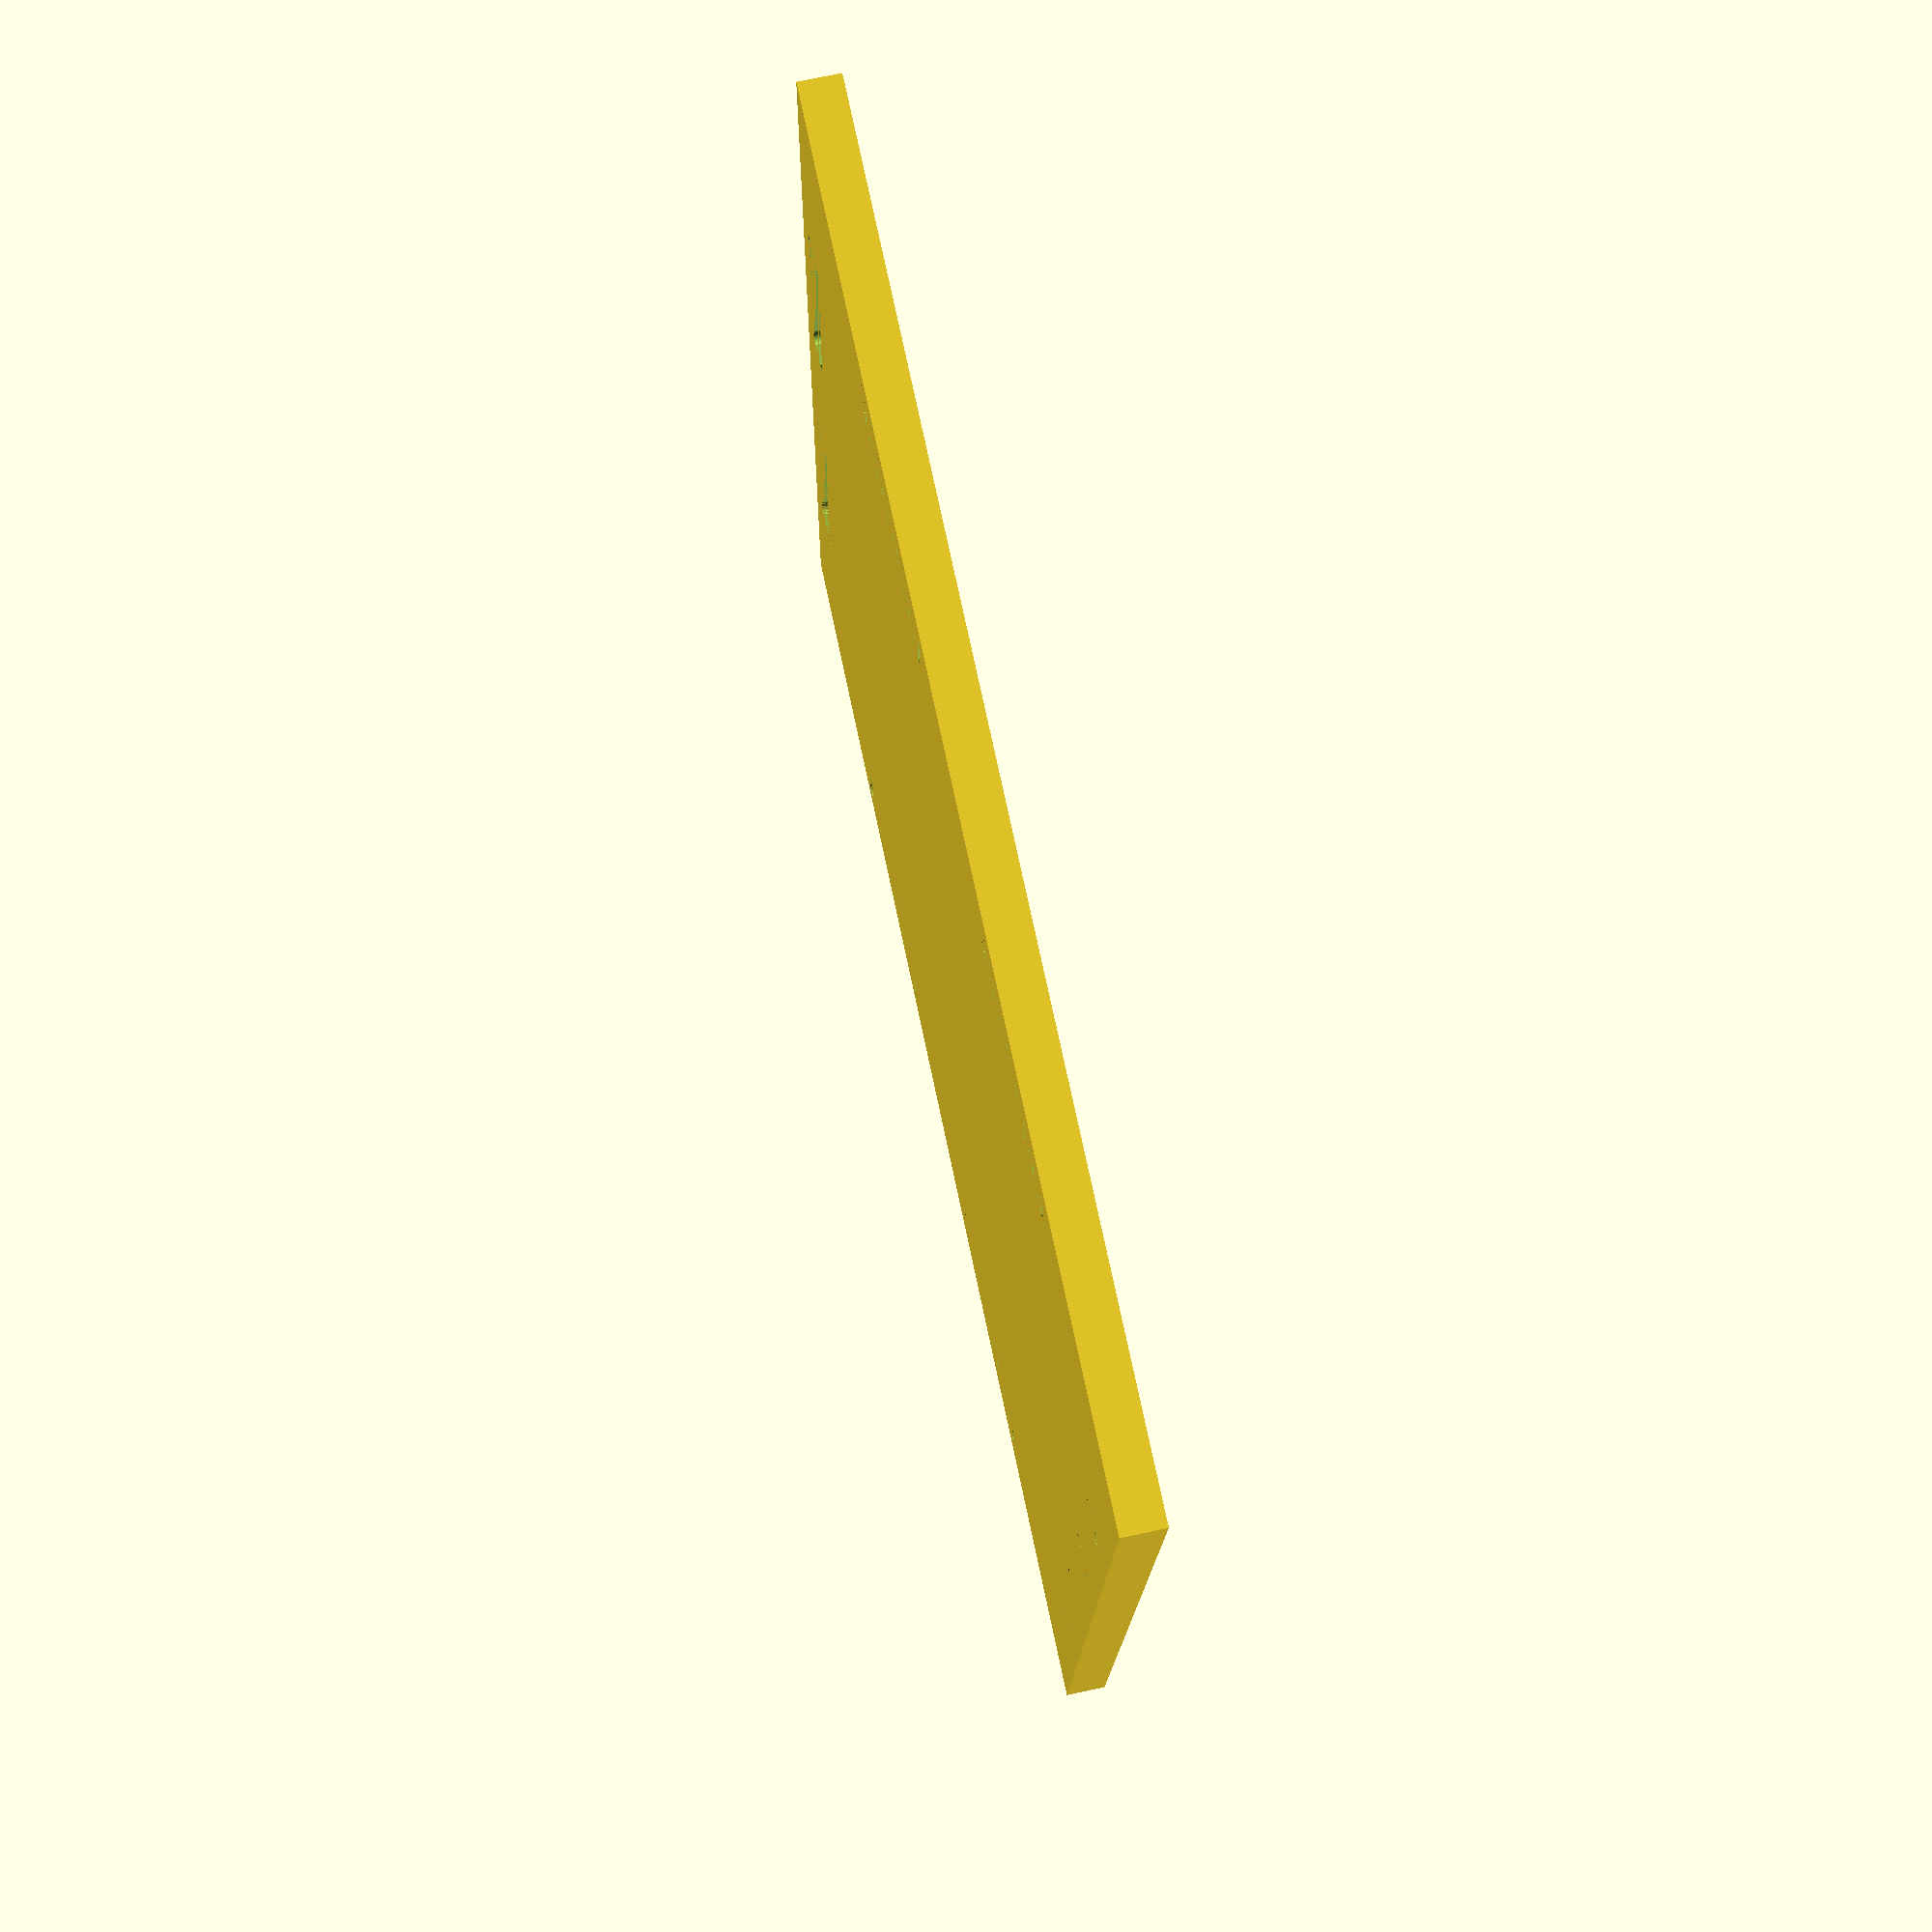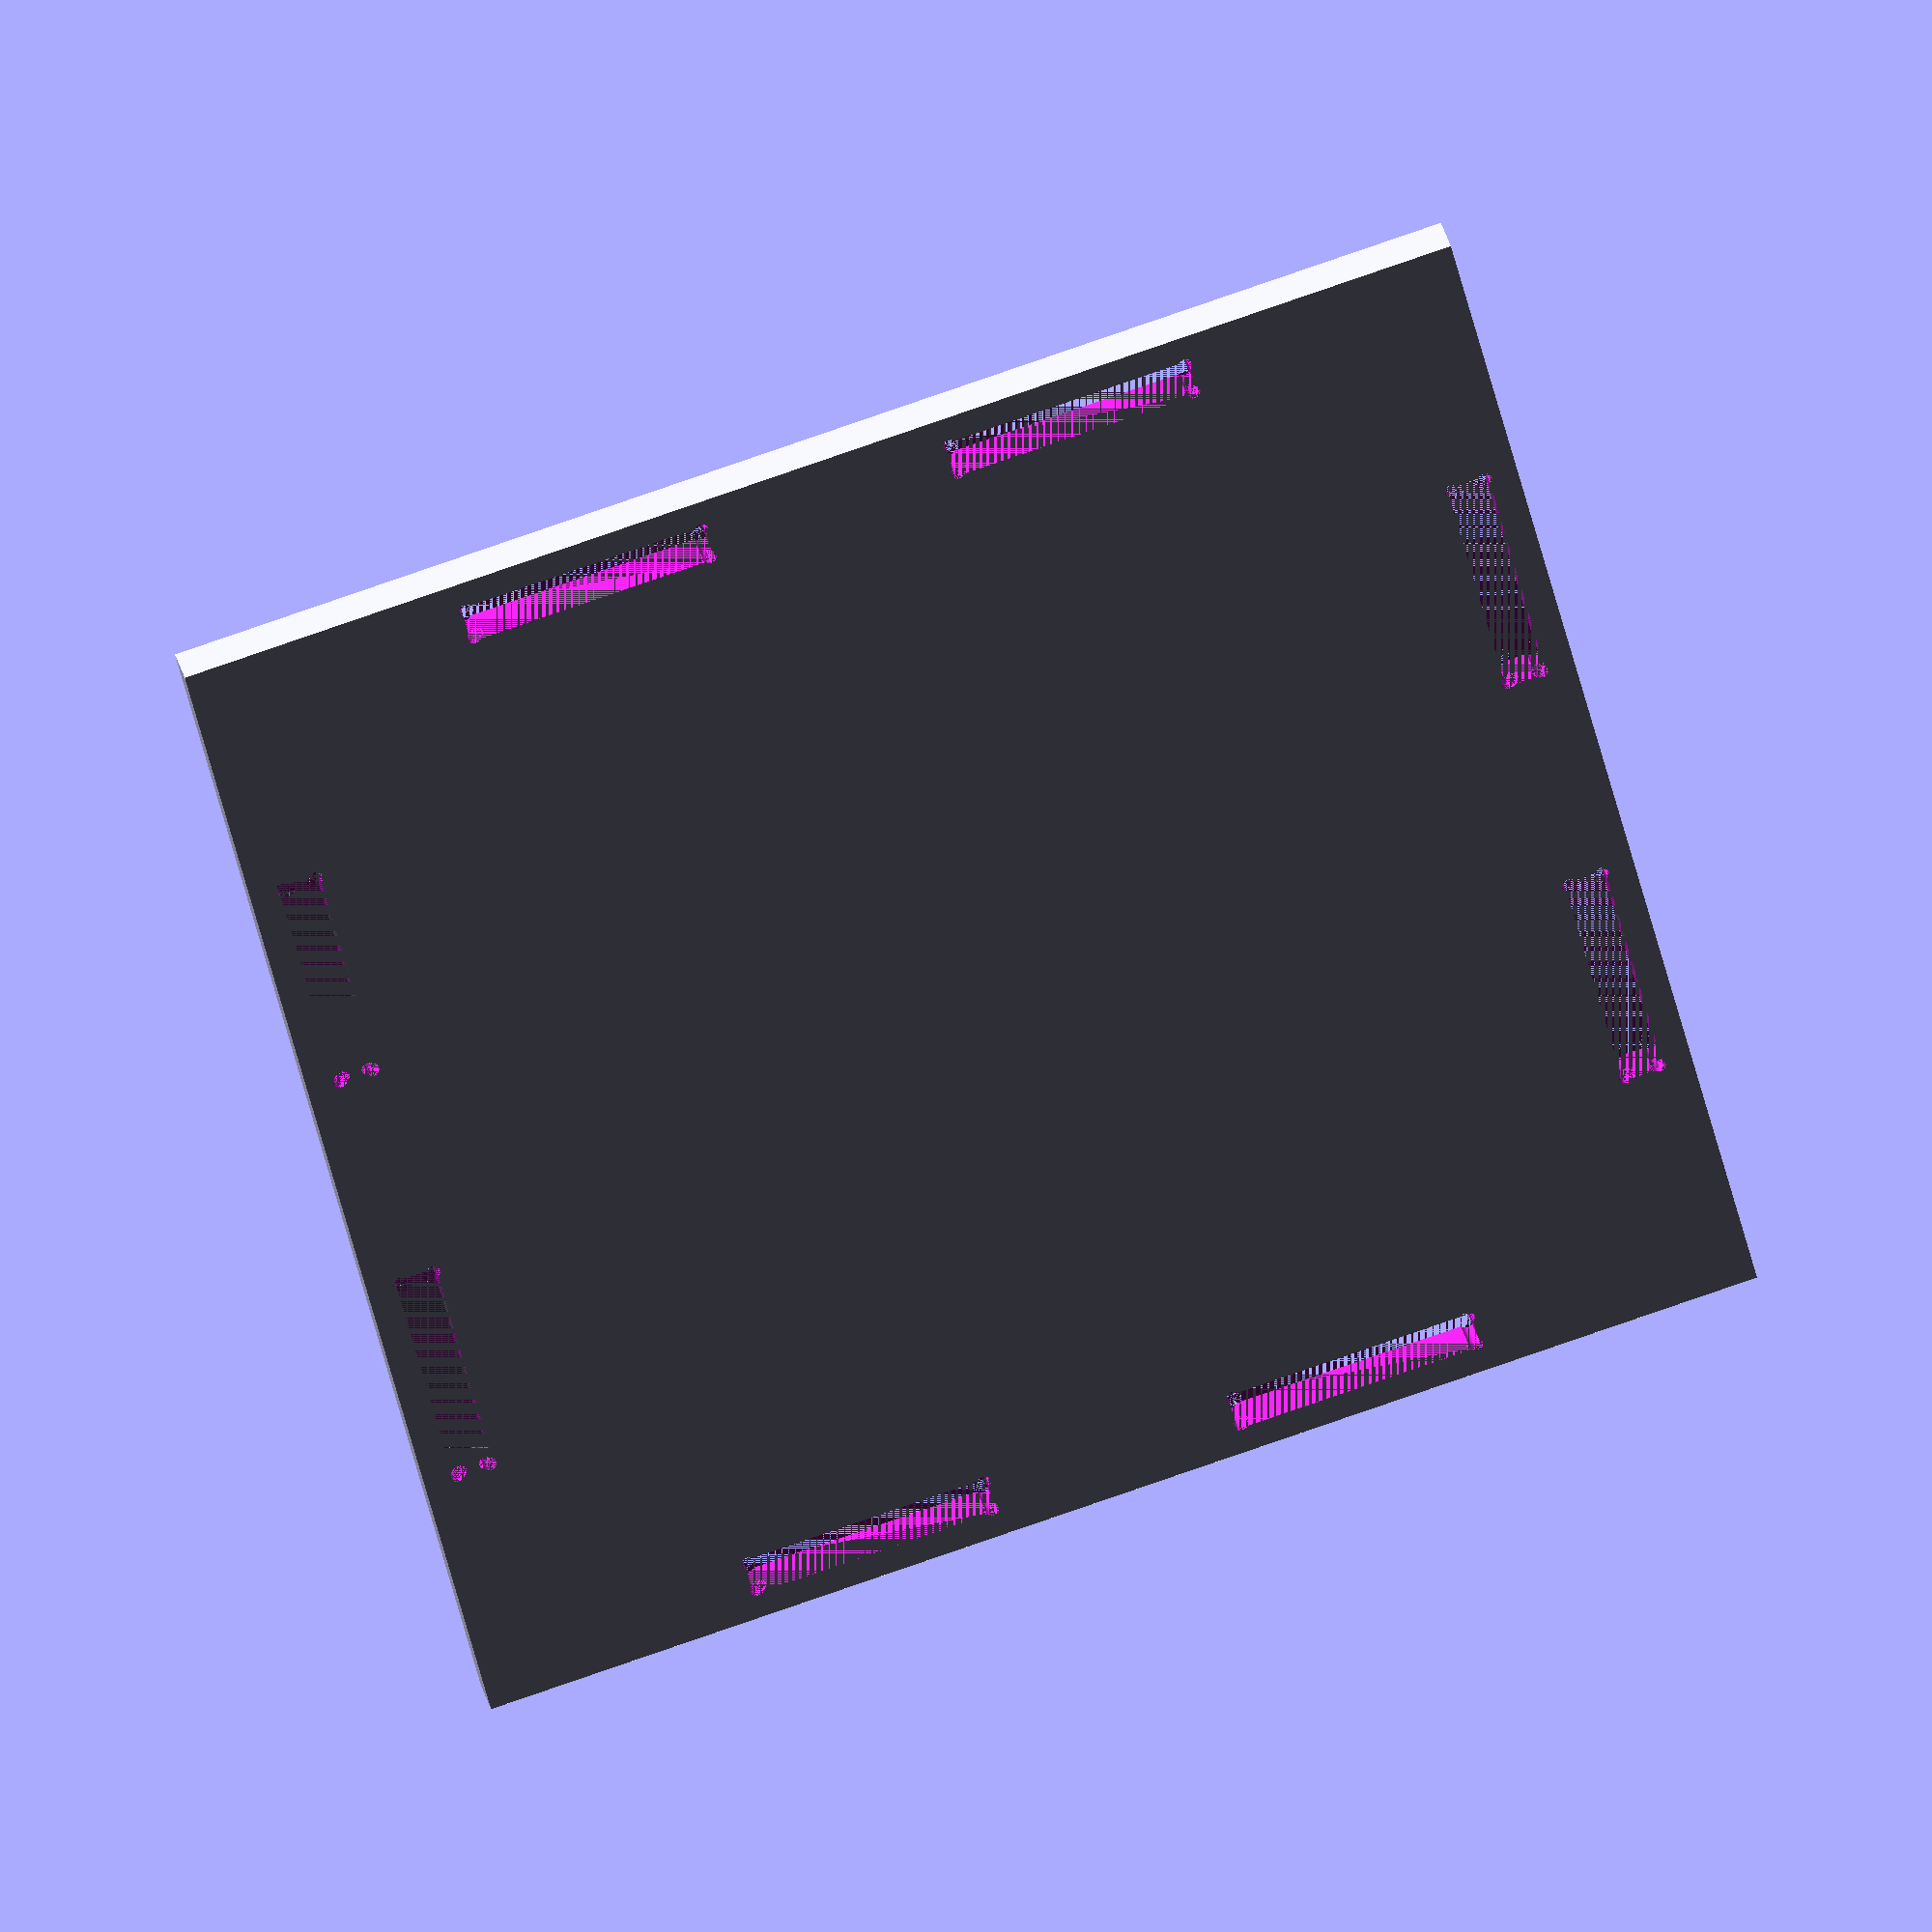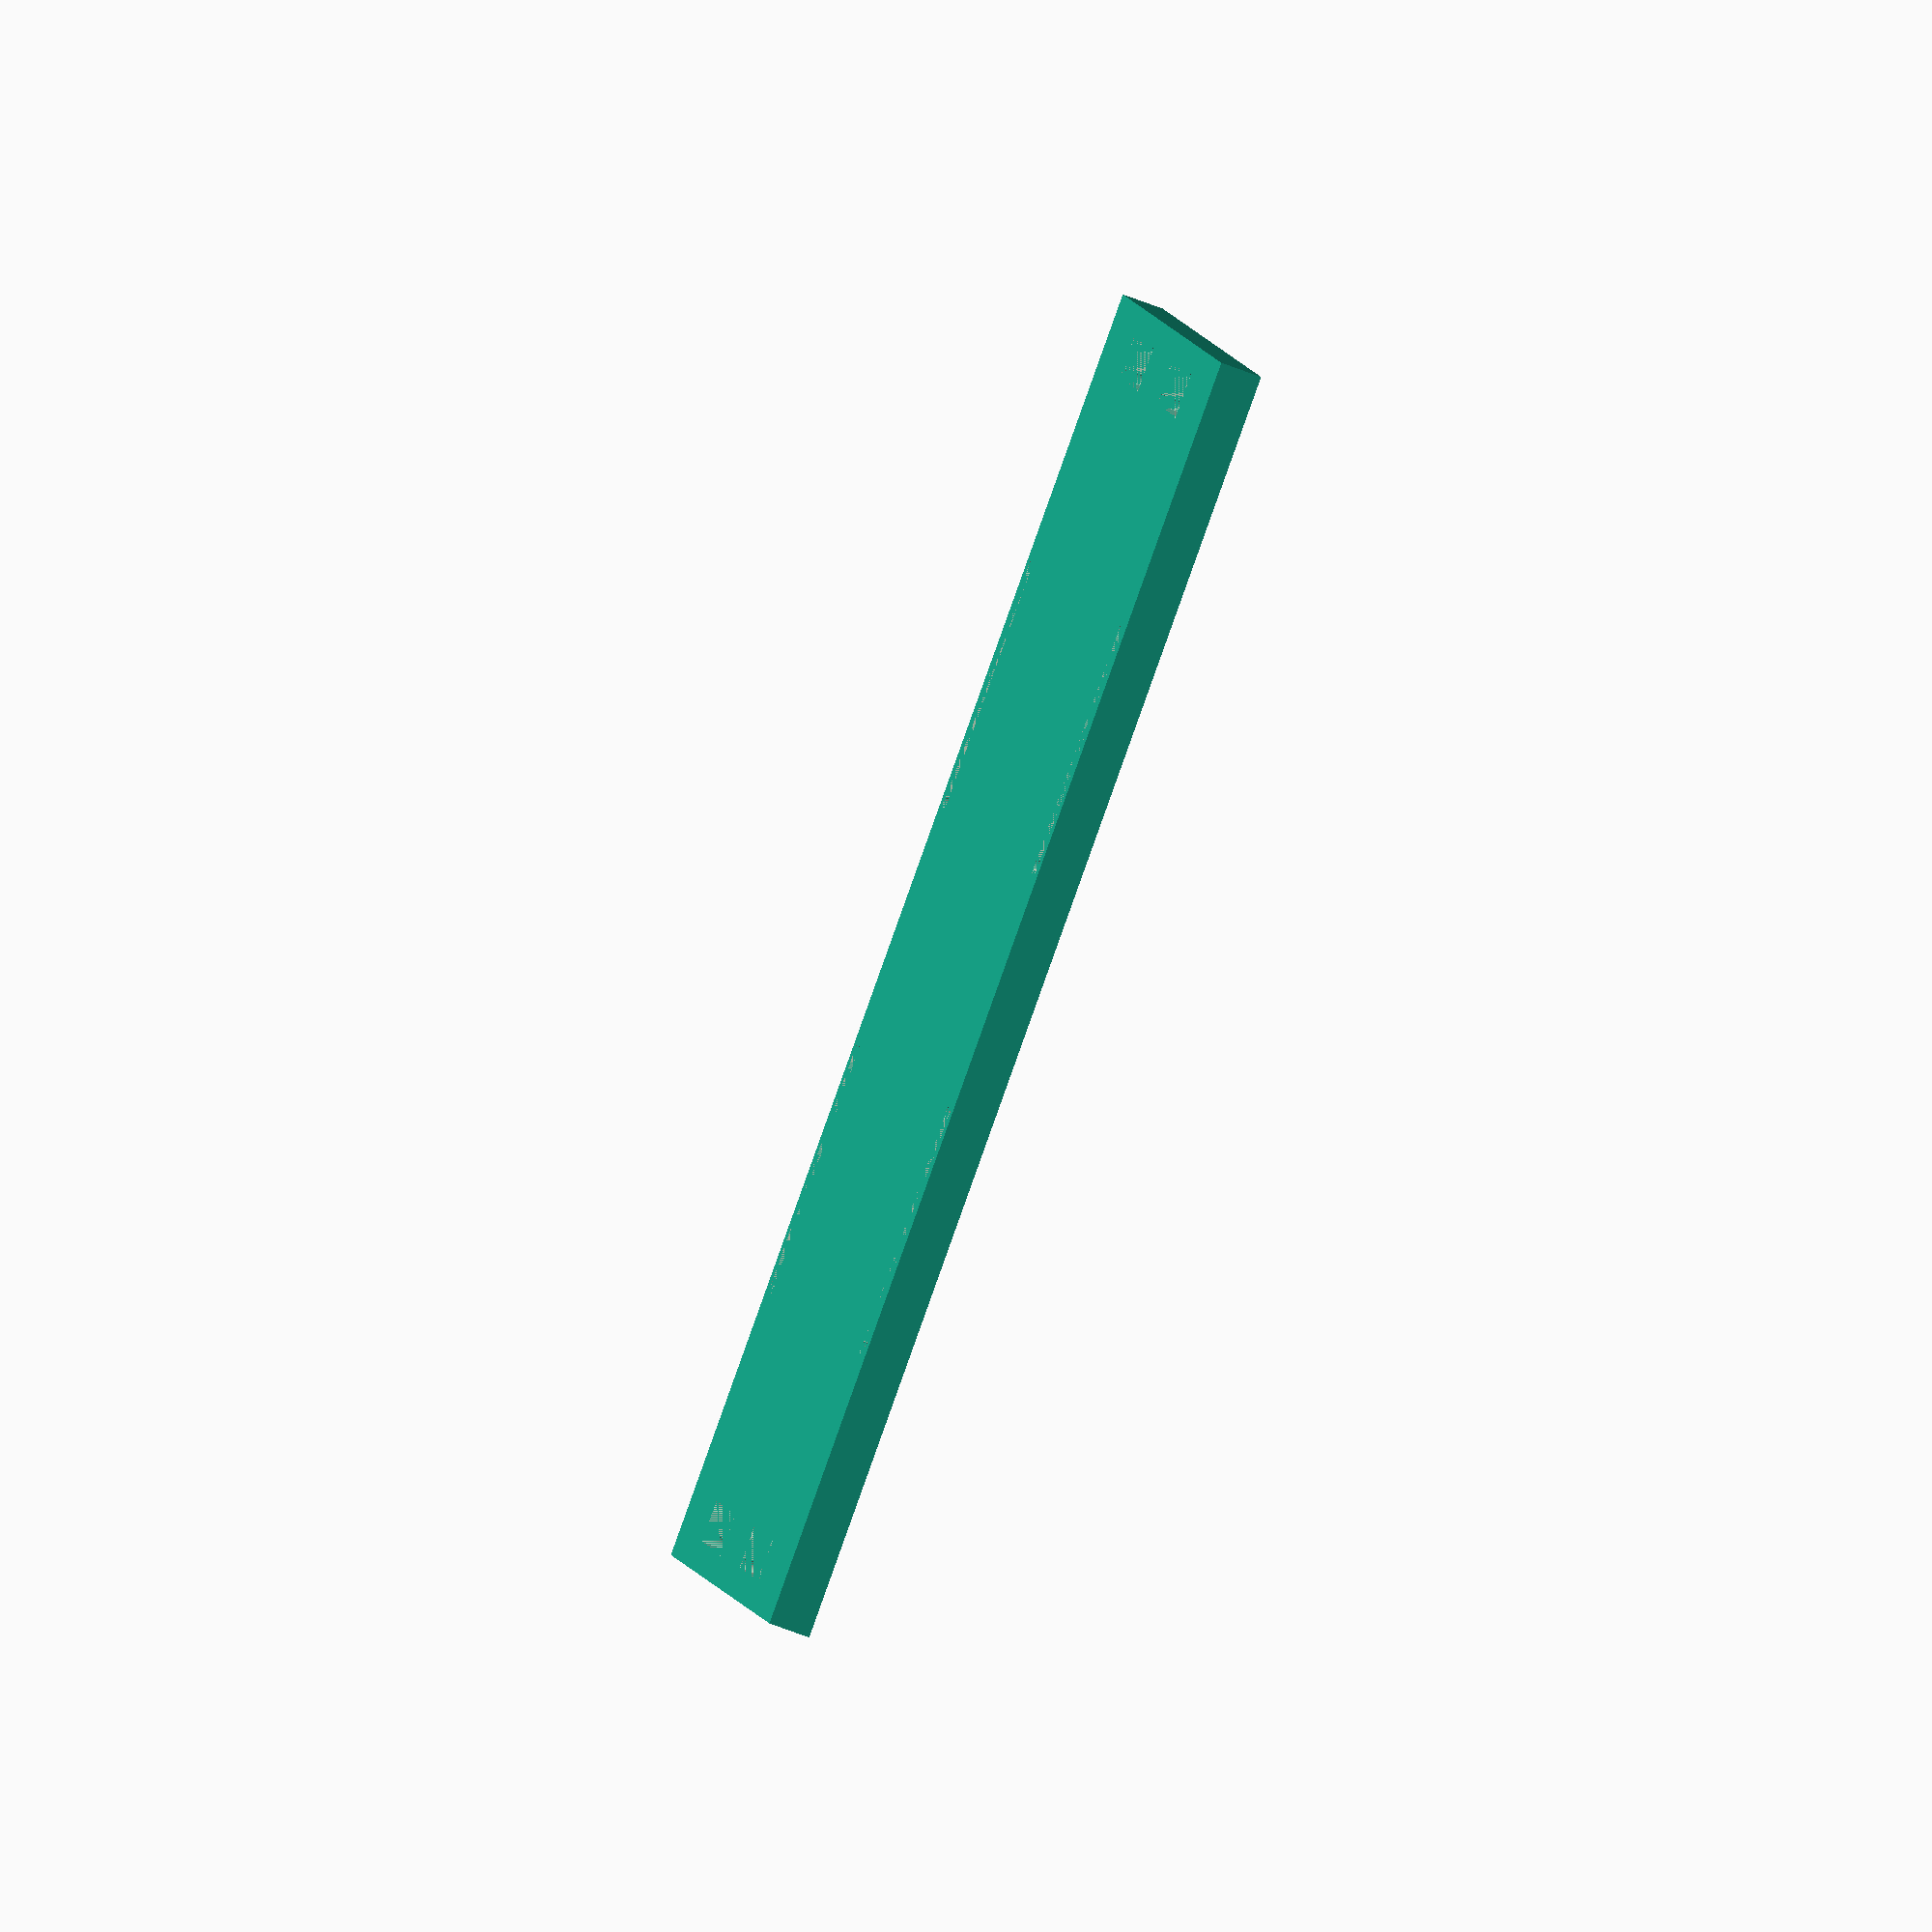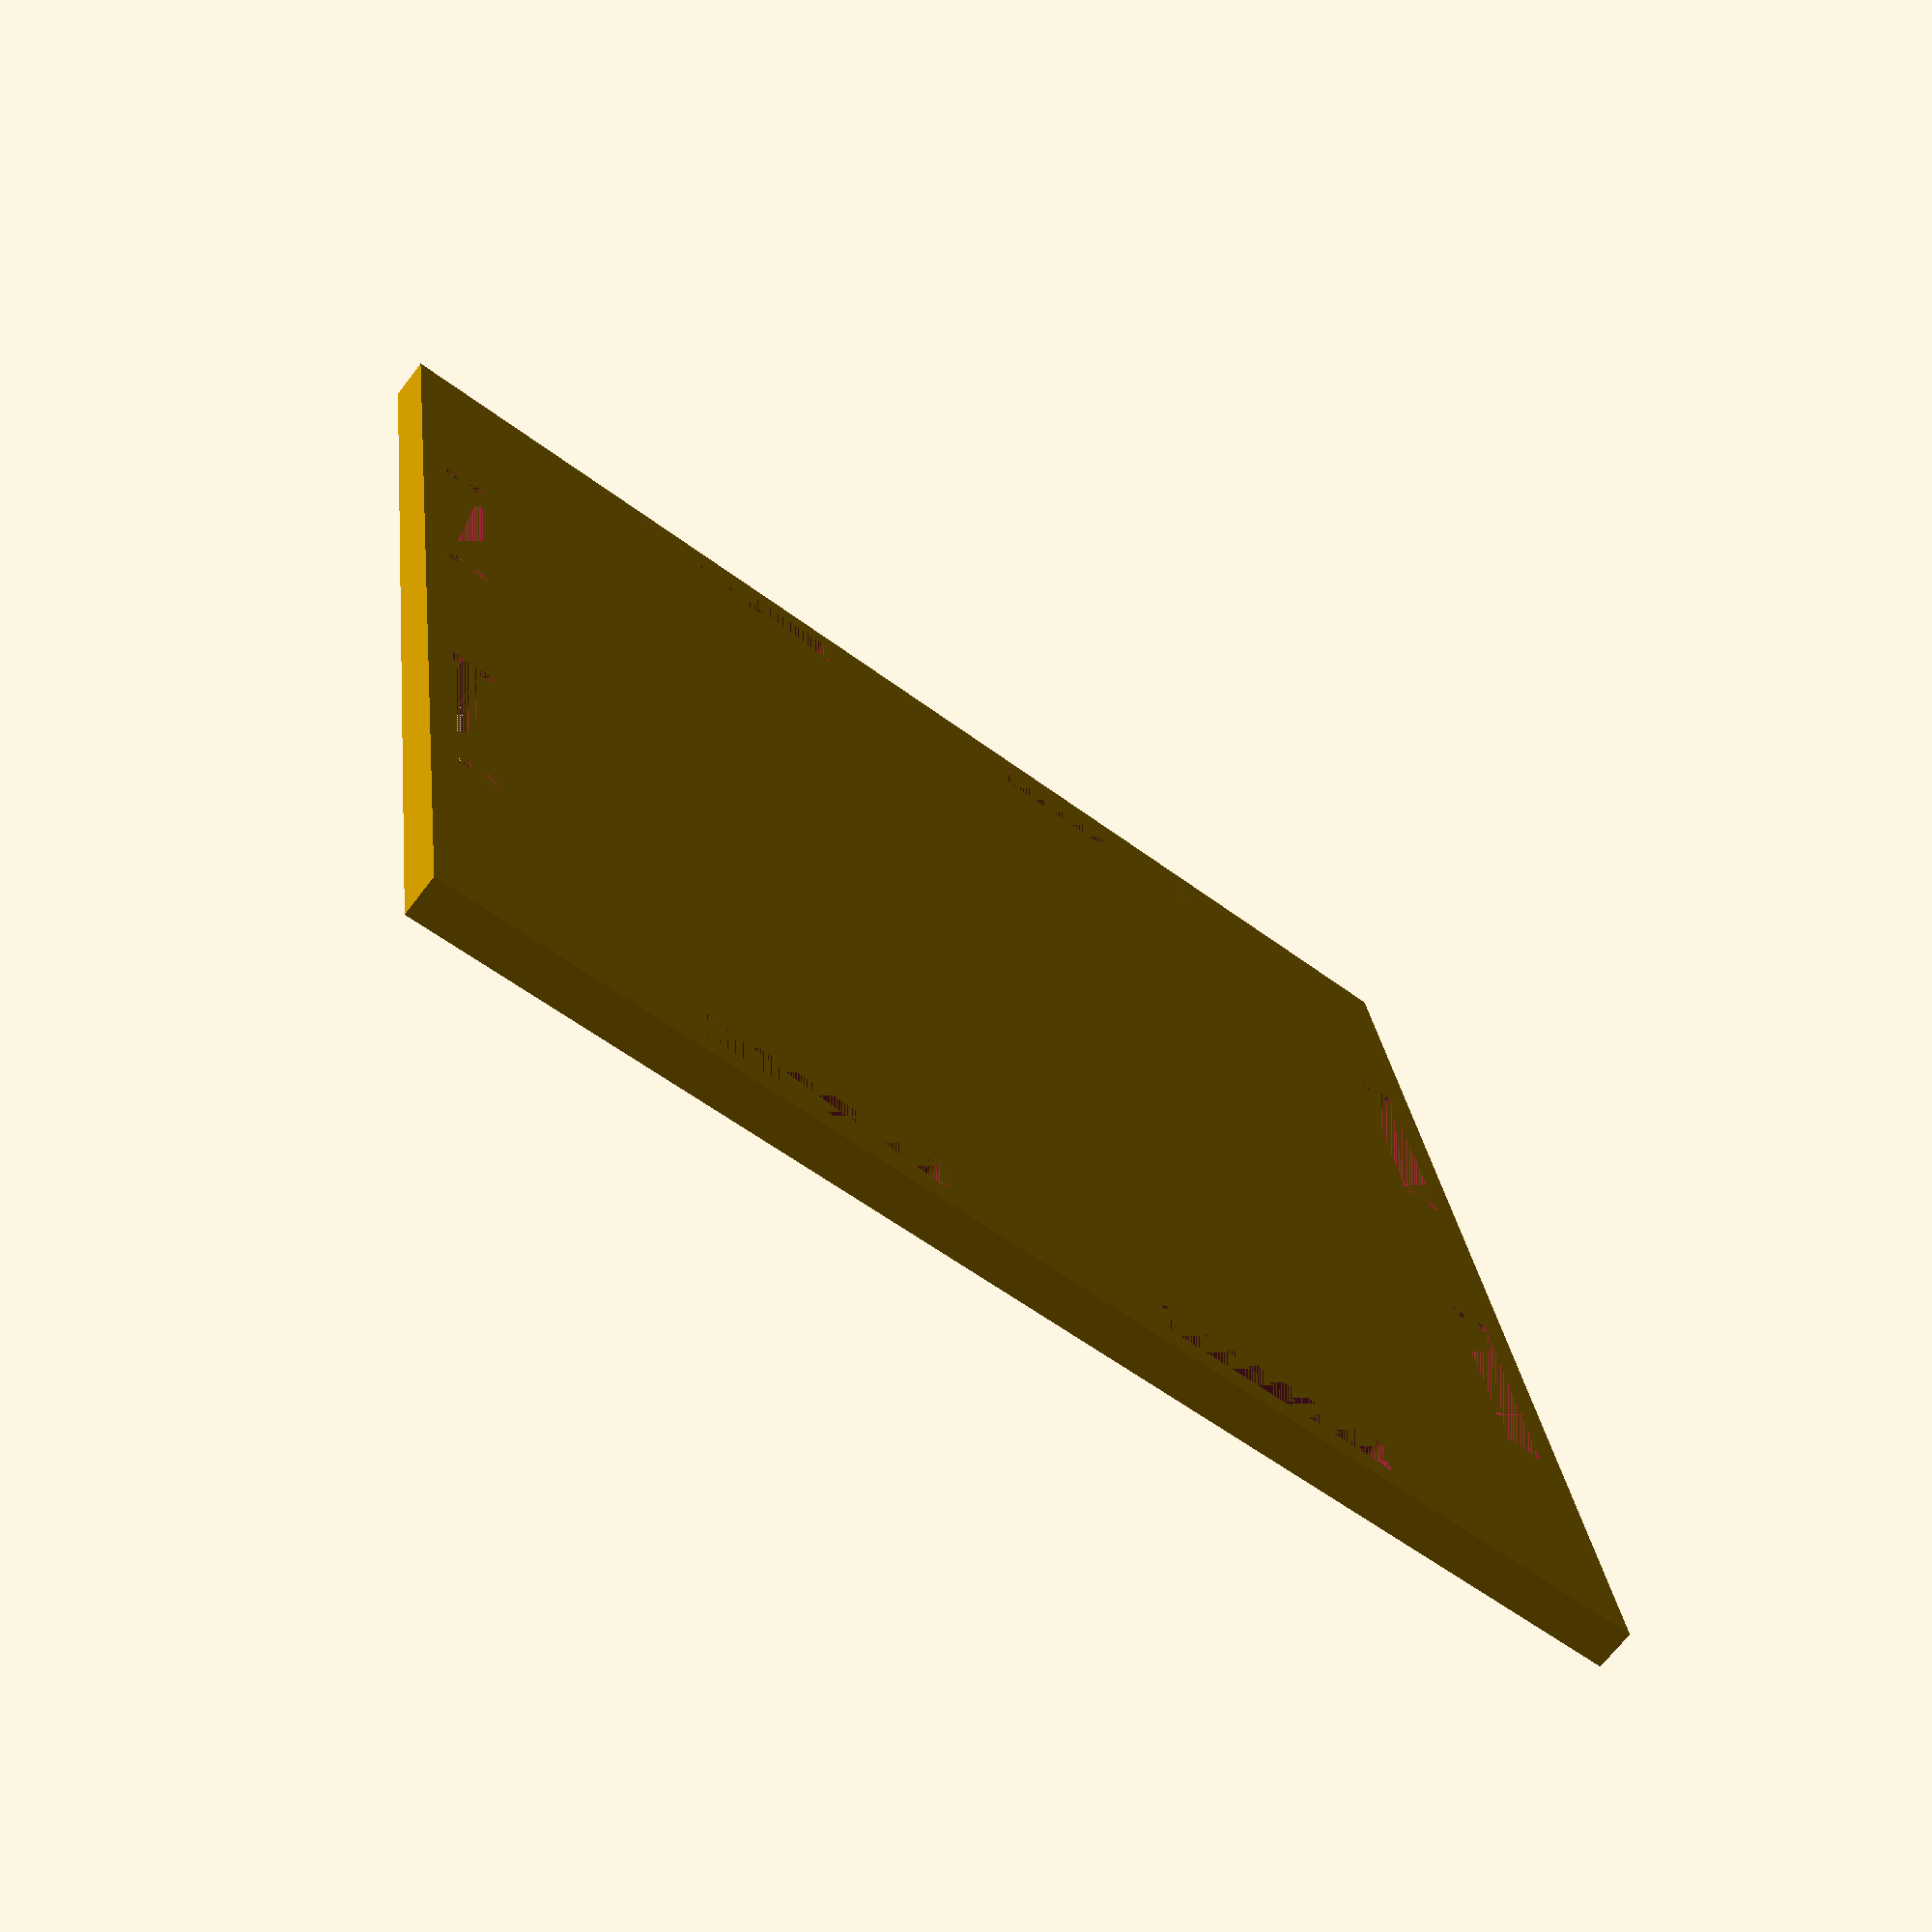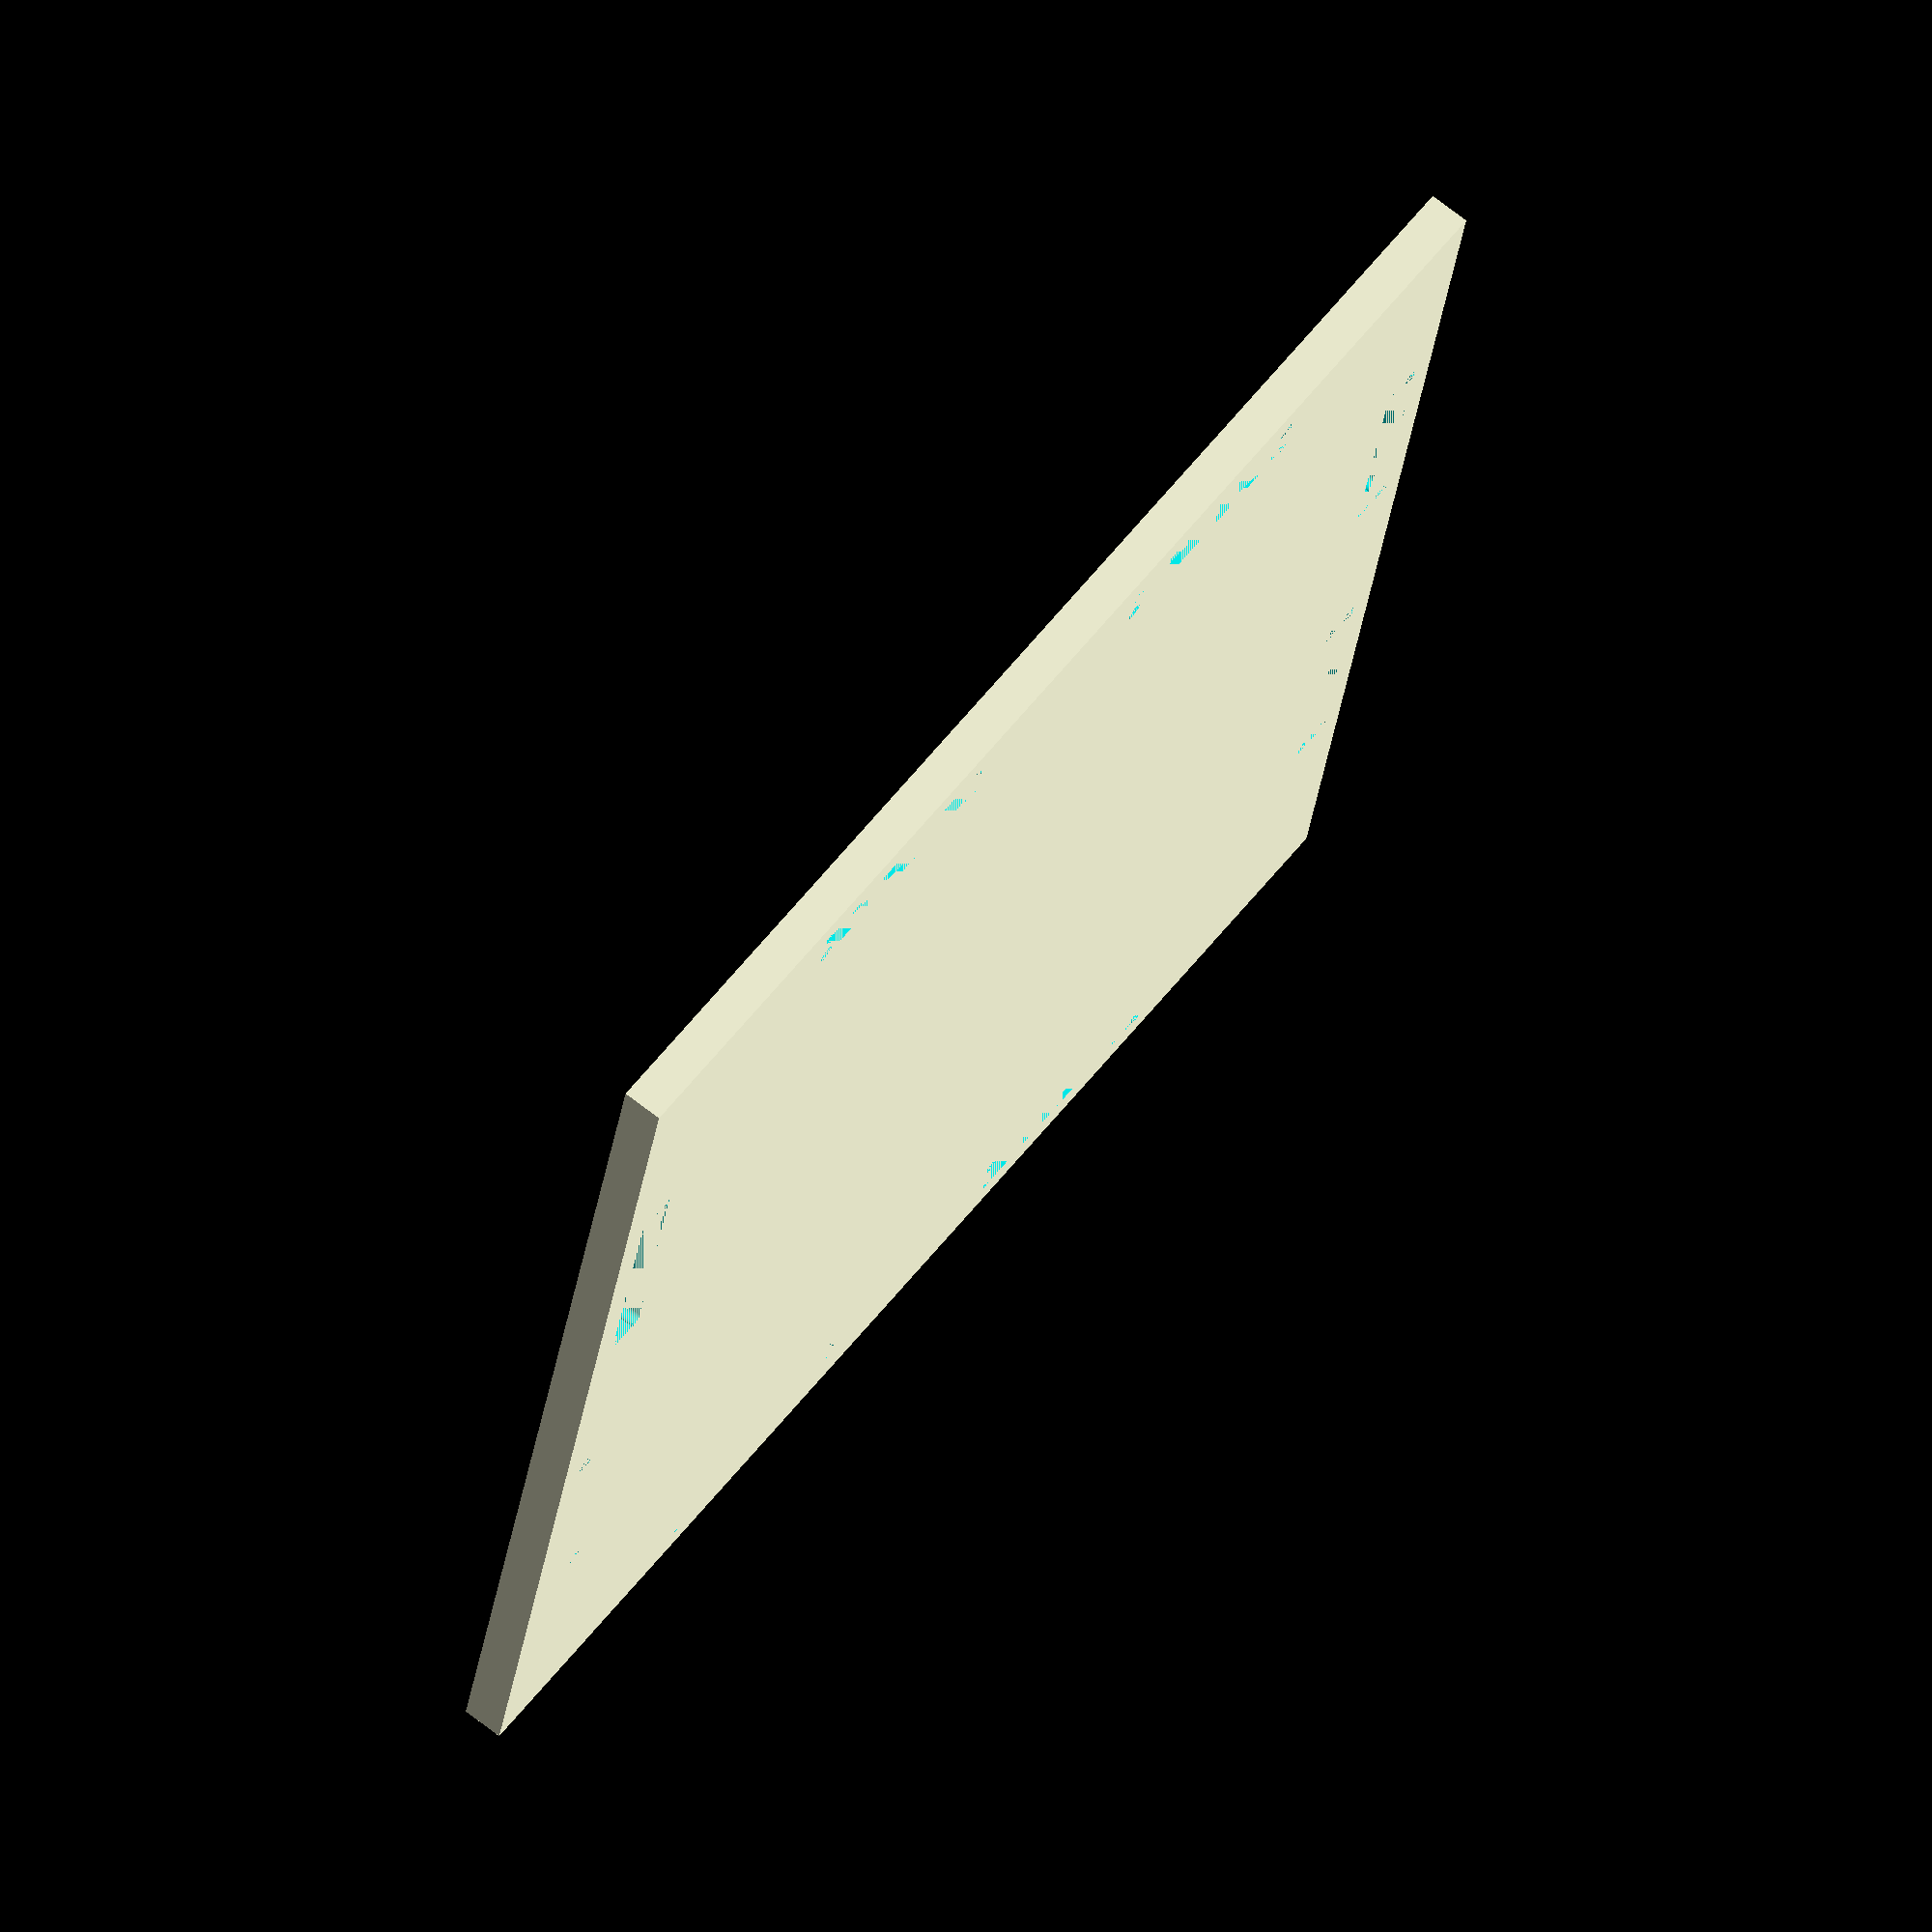
<openscad>
$fn = 90;

translate(v = [12.7000000000, 12.7000000000, -185.2000000000]) {
	rotate(a = [0, 0, 0]);
	difference() {
		translate(v = [-12.7000000000, -12.7000000000, 185.2000000000]) {
			rotate(a = [0, 0, 0]) {
				cube(size = [569.4000000000, 569.4000000000, 18]);
			}
		}
		translate(v = [18.0000000000, 0.0000000000, 203.2000000000]) {
			rotate(a = [-90, 0, 90]) {
				union() {
					hull() {
						translate(v = [111.6750000000, 0, 2.8750000000]) {
							rotate(a = [-90, 0, 0]) {
								cylinder(center = false, h = 18, r = 3.1750000000);
							}
						}
						translate(v = [110.2818529681, 0, 1.4818529681]) {
							rotate(a = [-90, 0, 0]) {
								cylinder(center = false, h = 18, r = 3.1750000000);
							}
						}
					}
					hull() {
						translate(v = [111.6750000000, 0, 14.8250000000]) {
							rotate(a = [-90, 0, 0]) {
								cylinder(center = false, h = 18, r = 3.1750000000);
							}
						}
						translate(v = [110.2818529681, 0, 16.2181470319]) {
							rotate(a = [-90, 0, 0]) {
								cylinder(center = false, h = 18, r = 3.1750000000);
							}
						}
					}
					translate(v = [108.5000000000, 0, -0.3000000000]) {
						cube(center = false, size = [109.4000000000, 18, 18.3000000000]);
					}
					hull() {
						translate(v = [214.7250000000, 0, 2.8750000000]) {
							rotate(a = [-90, 0, 0]) {
								cylinder(center = false, h = 18, r = 3.1750000000);
							}
						}
						translate(v = [216.1181470319, 0, 1.4818529681]) {
							rotate(a = [-90, 0, 0]) {
								cylinder(center = false, h = 18, r = 3.1750000000);
							}
						}
					}
					hull() {
						translate(v = [214.7250000000, 0, 14.8250000000]) {
							rotate(a = [-90, 0, 0]) {
								cylinder(center = false, h = 18, r = 3.1750000000);
							}
						}
						translate(v = [216.1181470319, 0, 16.2181470319]) {
							rotate(a = [-90, 0, 0]) {
								cylinder(center = false, h = 18, r = 3.1750000000);
							}
						}
					}
					hull() {
						translate(v = [329.2750000000, 0, 2.8750000000]) {
							rotate(a = [-90, 0, 0]) {
								cylinder(center = false, h = 18, r = 3.1750000000);
							}
						}
						translate(v = [327.8818529681, 0, 1.4818529681]) {
							rotate(a = [-90, 0, 0]) {
								cylinder(center = false, h = 18, r = 3.1750000000);
							}
						}
					}
					hull() {
						translate(v = [329.2750000000, 0, 14.8250000000]) {
							rotate(a = [-90, 0, 0]) {
								cylinder(center = false, h = 18, r = 3.1750000000);
							}
						}
						translate(v = [327.8818529681, 0, 16.2181470319]) {
							rotate(a = [-90, 0, 0]) {
								cylinder(center = false, h = 18, r = 3.1750000000);
							}
						}
					}
					translate(v = [326.1000000000, 0, -0.3000000000]) {
						cube(center = false, size = [109.4000000000, 18, 18.3000000000]);
					}
					hull() {
						translate(v = [432.3250000000, 0, 2.8750000000]) {
							rotate(a = [-90, 0, 0]) {
								cylinder(center = false, h = 18, r = 3.1750000000);
							}
						}
						translate(v = [433.7181470319, 0, 1.4818529681]) {
							rotate(a = [-90, 0, 0]) {
								cylinder(center = false, h = 18, r = 3.1750000000);
							}
						}
					}
					hull() {
						translate(v = [432.3250000000, 0, 14.8250000000]) {
							rotate(a = [-90, 0, 0]) {
								cylinder(center = false, h = 18, r = 3.1750000000);
							}
						}
						translate(v = [433.7181470319, 0, 16.2181470319]) {
							rotate(a = [-90, 0, 0]) {
								cylinder(center = false, h = 18, r = 3.1750000000);
							}
						}
					}
				}
			}
		}
		translate(v = [18.0000000000, 0.0000000000, 18]) {
			rotate(a = [-90, 0, 90]) {
				union() {
					hull() {
						translate(v = [111.6750000000, 0, 2.8750000000]) {
							rotate(a = [-90, 0, 0]) {
								cylinder(center = false, h = 18, r = 3.1750000000);
							}
						}
						translate(v = [110.2818529681, 0, 1.4818529681]) {
							rotate(a = [-90, 0, 0]) {
								cylinder(center = false, h = 18, r = 3.1750000000);
							}
						}
					}
					translate(v = [108.5000000000, 0, -0.3000000000]) {
						cube(center = false, size = [109.4000000000, 18, 18.3000000000]);
					}
					hull() {
						translate(v = [214.7250000000, 0, 2.8750000000]) {
							rotate(a = [-90, 0, 0]) {
								cylinder(center = false, h = 18, r = 3.1750000000);
							}
						}
						translate(v = [216.1181470319, 0, 1.4818529681]) {
							rotate(a = [-90, 0, 0]) {
								cylinder(center = false, h = 18, r = 3.1750000000);
							}
						}
					}
					hull() {
						translate(v = [329.2750000000, 0, 2.8750000000]) {
							rotate(a = [-90, 0, 0]) {
								cylinder(center = false, h = 18, r = 3.1750000000);
							}
						}
						translate(v = [327.8818529681, 0, 1.4818529681]) {
							rotate(a = [-90, 0, 0]) {
								cylinder(center = false, h = 18, r = 3.1750000000);
							}
						}
					}
					translate(v = [326.1000000000, 0, -0.3000000000]) {
						cube(center = false, size = [109.4000000000, 18, 18.3000000000]);
					}
					hull() {
						translate(v = [432.3250000000, 0, 2.8750000000]) {
							rotate(a = [-90, 0, 0]) {
								cylinder(center = false, h = 18, r = 3.1750000000);
							}
						}
						translate(v = [433.7181470319, 0, 1.4818529681]) {
							rotate(a = [-90, 0, 0]) {
								cylinder(center = false, h = 18, r = 3.1750000000);
							}
						}
					}
				}
			}
		}
		translate(v = [0.0000000000, 18.0000000000, 185.2000000000]) {
			rotate(a = [90, 0, 0]) {
				union() {
					hull() {
						translate(v = [111.6750000000, 0, 2.8750000000]) {
							rotate(a = [-90, 0, 0]) {
								cylinder(center = false, h = 18, r = 3.1750000000);
							}
						}
						translate(v = [110.2818529681, 0, 1.4818529681]) {
							rotate(a = [-90, 0, 0]) {
								cylinder(center = false, h = 18, r = 3.1750000000);
							}
						}
					}
					hull() {
						translate(v = [111.6750000000, 0, 14.8250000000]) {
							rotate(a = [-90, 0, 0]) {
								cylinder(center = false, h = 18, r = 3.1750000000);
							}
						}
						translate(v = [110.2818529681, 0, 16.2181470319]) {
							rotate(a = [-90, 0, 0]) {
								cylinder(center = false, h = 18, r = 3.1750000000);
							}
						}
					}
					translate(v = [108.5000000000, 0, -0.3000000000]) {
						cube(center = false, size = [109.4000000000, 18, 18.3000000000]);
					}
					hull() {
						translate(v = [214.7250000000, 0, 2.8750000000]) {
							rotate(a = [-90, 0, 0]) {
								cylinder(center = false, h = 18, r = 3.1750000000);
							}
						}
						translate(v = [216.1181470319, 0, 1.4818529681]) {
							rotate(a = [-90, 0, 0]) {
								cylinder(center = false, h = 18, r = 3.1750000000);
							}
						}
					}
					hull() {
						translate(v = [214.7250000000, 0, 14.8250000000]) {
							rotate(a = [-90, 0, 0]) {
								cylinder(center = false, h = 18, r = 3.1750000000);
							}
						}
						translate(v = [216.1181470319, 0, 16.2181470319]) {
							rotate(a = [-90, 0, 0]) {
								cylinder(center = false, h = 18, r = 3.1750000000);
							}
						}
					}
					hull() {
						translate(v = [329.2750000000, 0, 2.8750000000]) {
							rotate(a = [-90, 0, 0]) {
								cylinder(center = false, h = 18, r = 3.1750000000);
							}
						}
						translate(v = [327.8818529681, 0, 1.4818529681]) {
							rotate(a = [-90, 0, 0]) {
								cylinder(center = false, h = 18, r = 3.1750000000);
							}
						}
					}
					hull() {
						translate(v = [329.2750000000, 0, 14.8250000000]) {
							rotate(a = [-90, 0, 0]) {
								cylinder(center = false, h = 18, r = 3.1750000000);
							}
						}
						translate(v = [327.8818529681, 0, 16.2181470319]) {
							rotate(a = [-90, 0, 0]) {
								cylinder(center = false, h = 18, r = 3.1750000000);
							}
						}
					}
					translate(v = [326.1000000000, 0, -0.3000000000]) {
						cube(center = false, size = [109.4000000000, 18, 18.3000000000]);
					}
					hull() {
						translate(v = [432.3250000000, 0, 2.8750000000]) {
							rotate(a = [-90, 0, 0]) {
								cylinder(center = false, h = 18, r = 3.1750000000);
							}
						}
						translate(v = [433.7181470319, 0, 1.4818529681]) {
							rotate(a = [-90, 0, 0]) {
								cylinder(center = false, h = 18, r = 3.1750000000);
							}
						}
					}
					hull() {
						translate(v = [432.3250000000, 0, 14.8250000000]) {
							rotate(a = [-90, 0, 0]) {
								cylinder(center = false, h = 18, r = 3.1750000000);
							}
						}
						translate(v = [433.7181470319, 0, 16.2181470319]) {
							rotate(a = [-90, 0, 0]) {
								cylinder(center = false, h = 18, r = 3.1750000000);
							}
						}
					}
				}
			}
		}
		translate(v = [0.0000000000, 18.0000000000, 0]) {
			rotate(a = [90, 0, 0]) {
				union() {
					hull() {
						translate(v = [111.6750000000, 0, 2.8750000000]) {
							rotate(a = [-90, 0, 0]) {
								cylinder(center = false, h = 18, r = 3.1750000000);
							}
						}
						translate(v = [110.2818529681, 0, 1.4818529681]) {
							rotate(a = [-90, 0, 0]) {
								cylinder(center = false, h = 18, r = 3.1750000000);
							}
						}
					}
					translate(v = [108.5000000000, 0, -0.3000000000]) {
						cube(center = false, size = [109.4000000000, 18, 18.3000000000]);
					}
					hull() {
						translate(v = [214.7250000000, 0, 2.8750000000]) {
							rotate(a = [-90, 0, 0]) {
								cylinder(center = false, h = 18, r = 3.1750000000);
							}
						}
						translate(v = [216.1181470319, 0, 1.4818529681]) {
							rotate(a = [-90, 0, 0]) {
								cylinder(center = false, h = 18, r = 3.1750000000);
							}
						}
					}
					hull() {
						translate(v = [329.2750000000, 0, 2.8750000000]) {
							rotate(a = [-90, 0, 0]) {
								cylinder(center = false, h = 18, r = 3.1750000000);
							}
						}
						translate(v = [327.8818529681, 0, 1.4818529681]) {
							rotate(a = [-90, 0, 0]) {
								cylinder(center = false, h = 18, r = 3.1750000000);
							}
						}
					}
					translate(v = [326.1000000000, 0, -0.3000000000]) {
						cube(center = false, size = [109.4000000000, 18, 18.3000000000]);
					}
					hull() {
						translate(v = [432.3250000000, 0, 2.8750000000]) {
							rotate(a = [-90, 0, 0]) {
								cylinder(center = false, h = 18, r = 3.1750000000);
							}
						}
						translate(v = [433.7181470319, 0, 1.4818529681]) {
							rotate(a = [-90, 0, 0]) {
								cylinder(center = false, h = 18, r = 3.1750000000);
							}
						}
					}
				}
			}
		}
		translate(v = [18.0000000000, 526.0000000000, 203.2000000000]) {
			rotate(a = [-90, 0, 90]) {
				union() {
					hull() {
						translate(v = [111.6750000000, 0, 2.8750000000]) {
							rotate(a = [-90, 0, 0]) {
								cylinder(center = false, h = 18, r = 3.1750000000);
							}
						}
						translate(v = [110.2818529681, 0, 1.4818529681]) {
							rotate(a = [-90, 0, 0]) {
								cylinder(center = false, h = 18, r = 3.1750000000);
							}
						}
					}
					hull() {
						translate(v = [111.6750000000, 0, 14.8250000000]) {
							rotate(a = [-90, 0, 0]) {
								cylinder(center = false, h = 18, r = 3.1750000000);
							}
						}
						translate(v = [110.2818529681, 0, 16.2181470319]) {
							rotate(a = [-90, 0, 0]) {
								cylinder(center = false, h = 18, r = 3.1750000000);
							}
						}
					}
					translate(v = [108.5000000000, 0, -0.3000000000]) {
						cube(center = false, size = [109.4000000000, 18, 18.3000000000]);
					}
					hull() {
						translate(v = [214.7250000000, 0, 2.8750000000]) {
							rotate(a = [-90, 0, 0]) {
								cylinder(center = false, h = 18, r = 3.1750000000);
							}
						}
						translate(v = [216.1181470319, 0, 1.4818529681]) {
							rotate(a = [-90, 0, 0]) {
								cylinder(center = false, h = 18, r = 3.1750000000);
							}
						}
					}
					hull() {
						translate(v = [214.7250000000, 0, 14.8250000000]) {
							rotate(a = [-90, 0, 0]) {
								cylinder(center = false, h = 18, r = 3.1750000000);
							}
						}
						translate(v = [216.1181470319, 0, 16.2181470319]) {
							rotate(a = [-90, 0, 0]) {
								cylinder(center = false, h = 18, r = 3.1750000000);
							}
						}
					}
					hull() {
						translate(v = [329.2750000000, 0, 2.8750000000]) {
							rotate(a = [-90, 0, 0]) {
								cylinder(center = false, h = 18, r = 3.1750000000);
							}
						}
						translate(v = [327.8818529681, 0, 1.4818529681]) {
							rotate(a = [-90, 0, 0]) {
								cylinder(center = false, h = 18, r = 3.1750000000);
							}
						}
					}
					hull() {
						translate(v = [329.2750000000, 0, 14.8250000000]) {
							rotate(a = [-90, 0, 0]) {
								cylinder(center = false, h = 18, r = 3.1750000000);
							}
						}
						translate(v = [327.8818529681, 0, 16.2181470319]) {
							rotate(a = [-90, 0, 0]) {
								cylinder(center = false, h = 18, r = 3.1750000000);
							}
						}
					}
					translate(v = [326.1000000000, 0, -0.3000000000]) {
						cube(center = false, size = [109.4000000000, 18, 18.3000000000]);
					}
					hull() {
						translate(v = [432.3250000000, 0, 2.8750000000]) {
							rotate(a = [-90, 0, 0]) {
								cylinder(center = false, h = 18, r = 3.1750000000);
							}
						}
						translate(v = [433.7181470319, 0, 1.4818529681]) {
							rotate(a = [-90, 0, 0]) {
								cylinder(center = false, h = 18, r = 3.1750000000);
							}
						}
					}
					hull() {
						translate(v = [432.3250000000, 0, 14.8250000000]) {
							rotate(a = [-90, 0, 0]) {
								cylinder(center = false, h = 18, r = 3.1750000000);
							}
						}
						translate(v = [433.7181470319, 0, 16.2181470319]) {
							rotate(a = [-90, 0, 0]) {
								cylinder(center = false, h = 18, r = 3.1750000000);
							}
						}
					}
				}
			}
		}
		translate(v = [18.0000000000, 526.0000000000, 18]) {
			rotate(a = [-90, 0, 90]) {
				union() {
					hull() {
						translate(v = [111.6750000000, 0, 2.8750000000]) {
							rotate(a = [-90, 0, 0]) {
								cylinder(center = false, h = 18, r = 3.1750000000);
							}
						}
						translate(v = [110.2818529681, 0, 1.4818529681]) {
							rotate(a = [-90, 0, 0]) {
								cylinder(center = false, h = 18, r = 3.1750000000);
							}
						}
					}
					translate(v = [108.5000000000, 0, -0.3000000000]) {
						cube(center = false, size = [109.4000000000, 18, 18.3000000000]);
					}
					hull() {
						translate(v = [214.7250000000, 0, 2.8750000000]) {
							rotate(a = [-90, 0, 0]) {
								cylinder(center = false, h = 18, r = 3.1750000000);
							}
						}
						translate(v = [216.1181470319, 0, 1.4818529681]) {
							rotate(a = [-90, 0, 0]) {
								cylinder(center = false, h = 18, r = 3.1750000000);
							}
						}
					}
					hull() {
						translate(v = [329.2750000000, 0, 2.8750000000]) {
							rotate(a = [-90, 0, 0]) {
								cylinder(center = false, h = 18, r = 3.1750000000);
							}
						}
						translate(v = [327.8818529681, 0, 1.4818529681]) {
							rotate(a = [-90, 0, 0]) {
								cylinder(center = false, h = 18, r = 3.1750000000);
							}
						}
					}
					translate(v = [326.1000000000, 0, -0.3000000000]) {
						cube(center = false, size = [109.4000000000, 18, 18.3000000000]);
					}
					hull() {
						translate(v = [432.3250000000, 0, 2.8750000000]) {
							rotate(a = [-90, 0, 0]) {
								cylinder(center = false, h = 18, r = 3.1750000000);
							}
						}
						translate(v = [433.7181470319, 0, 1.4818529681]) {
							rotate(a = [-90, 0, 0]) {
								cylinder(center = false, h = 18, r = 3.1750000000);
							}
						}
					}
				}
			}
		}
		translate(v = [0.0000000000, 526.0000000000, 203.2000000000]) {
			rotate(a = [-90, 0, 0]) {
				union() {
					hull() {
						translate(v = [111.6750000000, 0, 2.8750000000]) {
							rotate(a = [-90, 0, 0]) {
								cylinder(center = false, h = 18, r = 3.1750000000);
							}
						}
						translate(v = [110.2818529681, 0, 1.4818529681]) {
							rotate(a = [-90, 0, 0]) {
								cylinder(center = false, h = 18, r = 3.1750000000);
							}
						}
					}
					hull() {
						translate(v = [111.6750000000, 0, 14.8250000000]) {
							rotate(a = [-90, 0, 0]) {
								cylinder(center = false, h = 18, r = 3.1750000000);
							}
						}
						translate(v = [110.2818529681, 0, 16.2181470319]) {
							rotate(a = [-90, 0, 0]) {
								cylinder(center = false, h = 18, r = 3.1750000000);
							}
						}
					}
					translate(v = [108.5000000000, 0, -0.3000000000]) {
						cube(center = false, size = [109.4000000000, 18, 18.3000000000]);
					}
					hull() {
						translate(v = [214.7250000000, 0, 2.8750000000]) {
							rotate(a = [-90, 0, 0]) {
								cylinder(center = false, h = 18, r = 3.1750000000);
							}
						}
						translate(v = [216.1181470319, 0, 1.4818529681]) {
							rotate(a = [-90, 0, 0]) {
								cylinder(center = false, h = 18, r = 3.1750000000);
							}
						}
					}
					hull() {
						translate(v = [214.7250000000, 0, 14.8250000000]) {
							rotate(a = [-90, 0, 0]) {
								cylinder(center = false, h = 18, r = 3.1750000000);
							}
						}
						translate(v = [216.1181470319, 0, 16.2181470319]) {
							rotate(a = [-90, 0, 0]) {
								cylinder(center = false, h = 18, r = 3.1750000000);
							}
						}
					}
					hull() {
						translate(v = [329.2750000000, 0, 2.8750000000]) {
							rotate(a = [-90, 0, 0]) {
								cylinder(center = false, h = 18, r = 3.1750000000);
							}
						}
						translate(v = [327.8818529681, 0, 1.4818529681]) {
							rotate(a = [-90, 0, 0]) {
								cylinder(center = false, h = 18, r = 3.1750000000);
							}
						}
					}
					hull() {
						translate(v = [329.2750000000, 0, 14.8250000000]) {
							rotate(a = [-90, 0, 0]) {
								cylinder(center = false, h = 18, r = 3.1750000000);
							}
						}
						translate(v = [327.8818529681, 0, 16.2181470319]) {
							rotate(a = [-90, 0, 0]) {
								cylinder(center = false, h = 18, r = 3.1750000000);
							}
						}
					}
					translate(v = [326.1000000000, 0, -0.3000000000]) {
						cube(center = false, size = [109.4000000000, 18, 18.3000000000]);
					}
					hull() {
						translate(v = [432.3250000000, 0, 2.8750000000]) {
							rotate(a = [-90, 0, 0]) {
								cylinder(center = false, h = 18, r = 3.1750000000);
							}
						}
						translate(v = [433.7181470319, 0, 1.4818529681]) {
							rotate(a = [-90, 0, 0]) {
								cylinder(center = false, h = 18, r = 3.1750000000);
							}
						}
					}
					hull() {
						translate(v = [432.3250000000, 0, 14.8250000000]) {
							rotate(a = [-90, 0, 0]) {
								cylinder(center = false, h = 18, r = 3.1750000000);
							}
						}
						translate(v = [433.7181470319, 0, 16.2181470319]) {
							rotate(a = [-90, 0, 0]) {
								cylinder(center = false, h = 18, r = 3.1750000000);
							}
						}
					}
				}
			}
		}
		translate(v = [0.0000000000, 526.0000000000, 18]) {
			rotate(a = [-90, 0, 0]) {
				union() {
					hull() {
						translate(v = [111.6750000000, 0, 2.8750000000]) {
							rotate(a = [-90, 0, 0]) {
								cylinder(center = false, h = 18, r = 3.1750000000);
							}
						}
						translate(v = [110.2818529681, 0, 1.4818529681]) {
							rotate(a = [-90, 0, 0]) {
								cylinder(center = false, h = 18, r = 3.1750000000);
							}
						}
					}
					translate(v = [108.5000000000, 0, -0.3000000000]) {
						cube(center = false, size = [109.4000000000, 18, 18.3000000000]);
					}
					hull() {
						translate(v = [214.7250000000, 0, 2.8750000000]) {
							rotate(a = [-90, 0, 0]) {
								cylinder(center = false, h = 18, r = 3.1750000000);
							}
						}
						translate(v = [216.1181470319, 0, 1.4818529681]) {
							rotate(a = [-90, 0, 0]) {
								cylinder(center = false, h = 18, r = 3.1750000000);
							}
						}
					}
					hull() {
						translate(v = [329.2750000000, 0, 2.8750000000]) {
							rotate(a = [-90, 0, 0]) {
								cylinder(center = false, h = 18, r = 3.1750000000);
							}
						}
						translate(v = [327.8818529681, 0, 1.4818529681]) {
							rotate(a = [-90, 0, 0]) {
								cylinder(center = false, h = 18, r = 3.1750000000);
							}
						}
					}
					translate(v = [326.1000000000, 0, -0.3000000000]) {
						cube(center = false, size = [109.4000000000, 18, 18.3000000000]);
					}
					hull() {
						translate(v = [432.3250000000, 0, 2.8750000000]) {
							rotate(a = [-90, 0, 0]) {
								cylinder(center = false, h = 18, r = 3.1750000000);
							}
						}
						translate(v = [433.7181470319, 0, 1.4818529681]) {
							rotate(a = [-90, 0, 0]) {
								cylinder(center = false, h = 18, r = 3.1750000000);
							}
						}
					}
				}
			}
		}
		translate(v = [526.0000000000, 0.0000000000, 185.2000000000]) {
			rotate(a = [90, 0, 90]) {
				union() {
					hull() {
						translate(v = [111.6750000000, 0, 2.8750000000]) {
							rotate(a = [-90, 0, 0]) {
								cylinder(center = false, h = 18, r = 3.1750000000);
							}
						}
						translate(v = [110.2818529681, 0, 1.4818529681]) {
							rotate(a = [-90, 0, 0]) {
								cylinder(center = false, h = 18, r = 3.1750000000);
							}
						}
					}
					hull() {
						translate(v = [111.6750000000, 0, 14.8250000000]) {
							rotate(a = [-90, 0, 0]) {
								cylinder(center = false, h = 18, r = 3.1750000000);
							}
						}
						translate(v = [110.2818529681, 0, 16.2181470319]) {
							rotate(a = [-90, 0, 0]) {
								cylinder(center = false, h = 18, r = 3.1750000000);
							}
						}
					}
					translate(v = [108.5000000000, 0, -0.3000000000]) {
						cube(center = false, size = [109.4000000000, 18, 18.3000000000]);
					}
					hull() {
						translate(v = [214.7250000000, 0, 2.8750000000]) {
							rotate(a = [-90, 0, 0]) {
								cylinder(center = false, h = 18, r = 3.1750000000);
							}
						}
						translate(v = [216.1181470319, 0, 1.4818529681]) {
							rotate(a = [-90, 0, 0]) {
								cylinder(center = false, h = 18, r = 3.1750000000);
							}
						}
					}
					hull() {
						translate(v = [214.7250000000, 0, 14.8250000000]) {
							rotate(a = [-90, 0, 0]) {
								cylinder(center = false, h = 18, r = 3.1750000000);
							}
						}
						translate(v = [216.1181470319, 0, 16.2181470319]) {
							rotate(a = [-90, 0, 0]) {
								cylinder(center = false, h = 18, r = 3.1750000000);
							}
						}
					}
					hull() {
						translate(v = [329.2750000000, 0, 2.8750000000]) {
							rotate(a = [-90, 0, 0]) {
								cylinder(center = false, h = 18, r = 3.1750000000);
							}
						}
						translate(v = [327.8818529681, 0, 1.4818529681]) {
							rotate(a = [-90, 0, 0]) {
								cylinder(center = false, h = 18, r = 3.1750000000);
							}
						}
					}
					hull() {
						translate(v = [329.2750000000, 0, 14.8250000000]) {
							rotate(a = [-90, 0, 0]) {
								cylinder(center = false, h = 18, r = 3.1750000000);
							}
						}
						translate(v = [327.8818529681, 0, 16.2181470319]) {
							rotate(a = [-90, 0, 0]) {
								cylinder(center = false, h = 18, r = 3.1750000000);
							}
						}
					}
					translate(v = [326.1000000000, 0, -0.3000000000]) {
						cube(center = false, size = [109.4000000000, 18, 18.3000000000]);
					}
					hull() {
						translate(v = [432.3250000000, 0, 2.8750000000]) {
							rotate(a = [-90, 0, 0]) {
								cylinder(center = false, h = 18, r = 3.1750000000);
							}
						}
						translate(v = [433.7181470319, 0, 1.4818529681]) {
							rotate(a = [-90, 0, 0]) {
								cylinder(center = false, h = 18, r = 3.1750000000);
							}
						}
					}
					hull() {
						translate(v = [432.3250000000, 0, 14.8250000000]) {
							rotate(a = [-90, 0, 0]) {
								cylinder(center = false, h = 18, r = 3.1750000000);
							}
						}
						translate(v = [433.7181470319, 0, 16.2181470319]) {
							rotate(a = [-90, 0, 0]) {
								cylinder(center = false, h = 18, r = 3.1750000000);
							}
						}
					}
				}
			}
		}
		translate(v = [526.0000000000, 0.0000000000, 0]) {
			rotate(a = [90, 0, 90]) {
				union() {
					hull() {
						translate(v = [111.6750000000, 0, 2.8750000000]) {
							rotate(a = [-90, 0, 0]) {
								cylinder(center = false, h = 18, r = 3.1750000000);
							}
						}
						translate(v = [110.2818529681, 0, 1.4818529681]) {
							rotate(a = [-90, 0, 0]) {
								cylinder(center = false, h = 18, r = 3.1750000000);
							}
						}
					}
					translate(v = [108.5000000000, 0, -0.3000000000]) {
						cube(center = false, size = [109.4000000000, 18, 18.3000000000]);
					}
					hull() {
						translate(v = [214.7250000000, 0, 2.8750000000]) {
							rotate(a = [-90, 0, 0]) {
								cylinder(center = false, h = 18, r = 3.1750000000);
							}
						}
						translate(v = [216.1181470319, 0, 1.4818529681]) {
							rotate(a = [-90, 0, 0]) {
								cylinder(center = false, h = 18, r = 3.1750000000);
							}
						}
					}
					hull() {
						translate(v = [329.2750000000, 0, 2.8750000000]) {
							rotate(a = [-90, 0, 0]) {
								cylinder(center = false, h = 18, r = 3.1750000000);
							}
						}
						translate(v = [327.8818529681, 0, 1.4818529681]) {
							rotate(a = [-90, 0, 0]) {
								cylinder(center = false, h = 18, r = 3.1750000000);
							}
						}
					}
					translate(v = [326.1000000000, 0, -0.3000000000]) {
						cube(center = false, size = [109.4000000000, 18, 18.3000000000]);
					}
					hull() {
						translate(v = [432.3250000000, 0, 2.8750000000]) {
							rotate(a = [-90, 0, 0]) {
								cylinder(center = false, h = 18, r = 3.1750000000);
							}
						}
						translate(v = [433.7181470319, 0, 1.4818529681]) {
							rotate(a = [-90, 0, 0]) {
								cylinder(center = false, h = 18, r = 3.1750000000);
							}
						}
					}
				}
			}
		}
		translate(v = [526.0000000000, 18.0000000000, 185.2000000000]) {
			rotate(a = [90, 0, 0]) {
				union() {
					hull() {
						translate(v = [111.6750000000, 0, 2.8750000000]) {
							rotate(a = [-90, 0, 0]) {
								cylinder(center = false, h = 18, r = 3.1750000000);
							}
						}
						translate(v = [110.2818529681, 0, 1.4818529681]) {
							rotate(a = [-90, 0, 0]) {
								cylinder(center = false, h = 18, r = 3.1750000000);
							}
						}
					}
					hull() {
						translate(v = [111.6750000000, 0, 14.8250000000]) {
							rotate(a = [-90, 0, 0]) {
								cylinder(center = false, h = 18, r = 3.1750000000);
							}
						}
						translate(v = [110.2818529681, 0, 16.2181470319]) {
							rotate(a = [-90, 0, 0]) {
								cylinder(center = false, h = 18, r = 3.1750000000);
							}
						}
					}
					translate(v = [108.5000000000, 0, -0.3000000000]) {
						cube(center = false, size = [109.4000000000, 18, 18.3000000000]);
					}
					hull() {
						translate(v = [214.7250000000, 0, 2.8750000000]) {
							rotate(a = [-90, 0, 0]) {
								cylinder(center = false, h = 18, r = 3.1750000000);
							}
						}
						translate(v = [216.1181470319, 0, 1.4818529681]) {
							rotate(a = [-90, 0, 0]) {
								cylinder(center = false, h = 18, r = 3.1750000000);
							}
						}
					}
					hull() {
						translate(v = [214.7250000000, 0, 14.8250000000]) {
							rotate(a = [-90, 0, 0]) {
								cylinder(center = false, h = 18, r = 3.1750000000);
							}
						}
						translate(v = [216.1181470319, 0, 16.2181470319]) {
							rotate(a = [-90, 0, 0]) {
								cylinder(center = false, h = 18, r = 3.1750000000);
							}
						}
					}
					hull() {
						translate(v = [329.2750000000, 0, 2.8750000000]) {
							rotate(a = [-90, 0, 0]) {
								cylinder(center = false, h = 18, r = 3.1750000000);
							}
						}
						translate(v = [327.8818529681, 0, 1.4818529681]) {
							rotate(a = [-90, 0, 0]) {
								cylinder(center = false, h = 18, r = 3.1750000000);
							}
						}
					}
					hull() {
						translate(v = [329.2750000000, 0, 14.8250000000]) {
							rotate(a = [-90, 0, 0]) {
								cylinder(center = false, h = 18, r = 3.1750000000);
							}
						}
						translate(v = [327.8818529681, 0, 16.2181470319]) {
							rotate(a = [-90, 0, 0]) {
								cylinder(center = false, h = 18, r = 3.1750000000);
							}
						}
					}
					translate(v = [326.1000000000, 0, -0.3000000000]) {
						cube(center = false, size = [109.4000000000, 18, 18.3000000000]);
					}
					hull() {
						translate(v = [432.3250000000, 0, 2.8750000000]) {
							rotate(a = [-90, 0, 0]) {
								cylinder(center = false, h = 18, r = 3.1750000000);
							}
						}
						translate(v = [433.7181470319, 0, 1.4818529681]) {
							rotate(a = [-90, 0, 0]) {
								cylinder(center = false, h = 18, r = 3.1750000000);
							}
						}
					}
					hull() {
						translate(v = [432.3250000000, 0, 14.8250000000]) {
							rotate(a = [-90, 0, 0]) {
								cylinder(center = false, h = 18, r = 3.1750000000);
							}
						}
						translate(v = [433.7181470319, 0, 16.2181470319]) {
							rotate(a = [-90, 0, 0]) {
								cylinder(center = false, h = 18, r = 3.1750000000);
							}
						}
					}
				}
			}
		}
		translate(v = [526.0000000000, 18.0000000000, 0]) {
			rotate(a = [90, 0, 0]) {
				union() {
					hull() {
						translate(v = [111.6750000000, 0, 2.8750000000]) {
							rotate(a = [-90, 0, 0]) {
								cylinder(center = false, h = 18, r = 3.1750000000);
							}
						}
						translate(v = [110.2818529681, 0, 1.4818529681]) {
							rotate(a = [-90, 0, 0]) {
								cylinder(center = false, h = 18, r = 3.1750000000);
							}
						}
					}
					translate(v = [108.5000000000, 0, -0.3000000000]) {
						cube(center = false, size = [109.4000000000, 18, 18.3000000000]);
					}
					hull() {
						translate(v = [214.7250000000, 0, 2.8750000000]) {
							rotate(a = [-90, 0, 0]) {
								cylinder(center = false, h = 18, r = 3.1750000000);
							}
						}
						translate(v = [216.1181470319, 0, 1.4818529681]) {
							rotate(a = [-90, 0, 0]) {
								cylinder(center = false, h = 18, r = 3.1750000000);
							}
						}
					}
					hull() {
						translate(v = [329.2750000000, 0, 2.8750000000]) {
							rotate(a = [-90, 0, 0]) {
								cylinder(center = false, h = 18, r = 3.1750000000);
							}
						}
						translate(v = [327.8818529681, 0, 1.4818529681]) {
							rotate(a = [-90, 0, 0]) {
								cylinder(center = false, h = 18, r = 3.1750000000);
							}
						}
					}
					translate(v = [326.1000000000, 0, -0.3000000000]) {
						cube(center = false, size = [109.4000000000, 18, 18.3000000000]);
					}
					hull() {
						translate(v = [432.3250000000, 0, 2.8750000000]) {
							rotate(a = [-90, 0, 0]) {
								cylinder(center = false, h = 18, r = 3.1750000000);
							}
						}
						translate(v = [433.7181470319, 0, 1.4818529681]) {
							rotate(a = [-90, 0, 0]) {
								cylinder(center = false, h = 18, r = 3.1750000000);
							}
						}
					}
				}
			}
		}
		translate(v = [526.0000000000, 526.0000000000, 185.2000000000]) {
			rotate(a = [90, 0, 90]) {
				union() {
					hull() {
						translate(v = [111.6750000000, 0, 2.8750000000]) {
							rotate(a = [-90, 0, 0]) {
								cylinder(center = false, h = 18, r = 3.1750000000);
							}
						}
						translate(v = [110.2818529681, 0, 1.4818529681]) {
							rotate(a = [-90, 0, 0]) {
								cylinder(center = false, h = 18, r = 3.1750000000);
							}
						}
					}
					hull() {
						translate(v = [111.6750000000, 0, 14.8250000000]) {
							rotate(a = [-90, 0, 0]) {
								cylinder(center = false, h = 18, r = 3.1750000000);
							}
						}
						translate(v = [110.2818529681, 0, 16.2181470319]) {
							rotate(a = [-90, 0, 0]) {
								cylinder(center = false, h = 18, r = 3.1750000000);
							}
						}
					}
					translate(v = [108.5000000000, 0, -0.3000000000]) {
						cube(center = false, size = [109.4000000000, 18, 18.3000000000]);
					}
					hull() {
						translate(v = [214.7250000000, 0, 2.8750000000]) {
							rotate(a = [-90, 0, 0]) {
								cylinder(center = false, h = 18, r = 3.1750000000);
							}
						}
						translate(v = [216.1181470319, 0, 1.4818529681]) {
							rotate(a = [-90, 0, 0]) {
								cylinder(center = false, h = 18, r = 3.1750000000);
							}
						}
					}
					hull() {
						translate(v = [214.7250000000, 0, 14.8250000000]) {
							rotate(a = [-90, 0, 0]) {
								cylinder(center = false, h = 18, r = 3.1750000000);
							}
						}
						translate(v = [216.1181470319, 0, 16.2181470319]) {
							rotate(a = [-90, 0, 0]) {
								cylinder(center = false, h = 18, r = 3.1750000000);
							}
						}
					}
					hull() {
						translate(v = [329.2750000000, 0, 2.8750000000]) {
							rotate(a = [-90, 0, 0]) {
								cylinder(center = false, h = 18, r = 3.1750000000);
							}
						}
						translate(v = [327.8818529681, 0, 1.4818529681]) {
							rotate(a = [-90, 0, 0]) {
								cylinder(center = false, h = 18, r = 3.1750000000);
							}
						}
					}
					hull() {
						translate(v = [329.2750000000, 0, 14.8250000000]) {
							rotate(a = [-90, 0, 0]) {
								cylinder(center = false, h = 18, r = 3.1750000000);
							}
						}
						translate(v = [327.8818529681, 0, 16.2181470319]) {
							rotate(a = [-90, 0, 0]) {
								cylinder(center = false, h = 18, r = 3.1750000000);
							}
						}
					}
					translate(v = [326.1000000000, 0, -0.3000000000]) {
						cube(center = false, size = [109.4000000000, 18, 18.3000000000]);
					}
					hull() {
						translate(v = [432.3250000000, 0, 2.8750000000]) {
							rotate(a = [-90, 0, 0]) {
								cylinder(center = false, h = 18, r = 3.1750000000);
							}
						}
						translate(v = [433.7181470319, 0, 1.4818529681]) {
							rotate(a = [-90, 0, 0]) {
								cylinder(center = false, h = 18, r = 3.1750000000);
							}
						}
					}
					hull() {
						translate(v = [432.3250000000, 0, 14.8250000000]) {
							rotate(a = [-90, 0, 0]) {
								cylinder(center = false, h = 18, r = 3.1750000000);
							}
						}
						translate(v = [433.7181470319, 0, 16.2181470319]) {
							rotate(a = [-90, 0, 0]) {
								cylinder(center = false, h = 18, r = 3.1750000000);
							}
						}
					}
				}
			}
		}
		translate(v = [526.0000000000, 526.0000000000, 0]) {
			rotate(a = [90, 0, 90]) {
				union() {
					hull() {
						translate(v = [111.6750000000, 0, 2.8750000000]) {
							rotate(a = [-90, 0, 0]) {
								cylinder(center = false, h = 18, r = 3.1750000000);
							}
						}
						translate(v = [110.2818529681, 0, 1.4818529681]) {
							rotate(a = [-90, 0, 0]) {
								cylinder(center = false, h = 18, r = 3.1750000000);
							}
						}
					}
					translate(v = [108.5000000000, 0, -0.3000000000]) {
						cube(center = false, size = [109.4000000000, 18, 18.3000000000]);
					}
					hull() {
						translate(v = [214.7250000000, 0, 2.8750000000]) {
							rotate(a = [-90, 0, 0]) {
								cylinder(center = false, h = 18, r = 3.1750000000);
							}
						}
						translate(v = [216.1181470319, 0, 1.4818529681]) {
							rotate(a = [-90, 0, 0]) {
								cylinder(center = false, h = 18, r = 3.1750000000);
							}
						}
					}
					hull() {
						translate(v = [329.2750000000, 0, 2.8750000000]) {
							rotate(a = [-90, 0, 0]) {
								cylinder(center = false, h = 18, r = 3.1750000000);
							}
						}
						translate(v = [327.8818529681, 0, 1.4818529681]) {
							rotate(a = [-90, 0, 0]) {
								cylinder(center = false, h = 18, r = 3.1750000000);
							}
						}
					}
					translate(v = [326.1000000000, 0, -0.3000000000]) {
						cube(center = false, size = [109.4000000000, 18, 18.3000000000]);
					}
					hull() {
						translate(v = [432.3250000000, 0, 2.8750000000]) {
							rotate(a = [-90, 0, 0]) {
								cylinder(center = false, h = 18, r = 3.1750000000);
							}
						}
						translate(v = [433.7181470319, 0, 1.4818529681]) {
							rotate(a = [-90, 0, 0]) {
								cylinder(center = false, h = 18, r = 3.1750000000);
							}
						}
					}
				}
			}
		}
		translate(v = [526.0000000000, 526.0000000000, 203.2000000000]) {
			rotate(a = [-90, 0, 0]) {
				union() {
					hull() {
						translate(v = [111.6750000000, 0, 2.8750000000]) {
							rotate(a = [-90, 0, 0]) {
								cylinder(center = false, h = 18, r = 3.1750000000);
							}
						}
						translate(v = [110.2818529681, 0, 1.4818529681]) {
							rotate(a = [-90, 0, 0]) {
								cylinder(center = false, h = 18, r = 3.1750000000);
							}
						}
					}
					hull() {
						translate(v = [111.6750000000, 0, 14.8250000000]) {
							rotate(a = [-90, 0, 0]) {
								cylinder(center = false, h = 18, r = 3.1750000000);
							}
						}
						translate(v = [110.2818529681, 0, 16.2181470319]) {
							rotate(a = [-90, 0, 0]) {
								cylinder(center = false, h = 18, r = 3.1750000000);
							}
						}
					}
					translate(v = [108.5000000000, 0, -0.3000000000]) {
						cube(center = false, size = [109.4000000000, 18, 18.3000000000]);
					}
					hull() {
						translate(v = [214.7250000000, 0, 2.8750000000]) {
							rotate(a = [-90, 0, 0]) {
								cylinder(center = false, h = 18, r = 3.1750000000);
							}
						}
						translate(v = [216.1181470319, 0, 1.4818529681]) {
							rotate(a = [-90, 0, 0]) {
								cylinder(center = false, h = 18, r = 3.1750000000);
							}
						}
					}
					hull() {
						translate(v = [214.7250000000, 0, 14.8250000000]) {
							rotate(a = [-90, 0, 0]) {
								cylinder(center = false, h = 18, r = 3.1750000000);
							}
						}
						translate(v = [216.1181470319, 0, 16.2181470319]) {
							rotate(a = [-90, 0, 0]) {
								cylinder(center = false, h = 18, r = 3.1750000000);
							}
						}
					}
					hull() {
						translate(v = [329.2750000000, 0, 2.8750000000]) {
							rotate(a = [-90, 0, 0]) {
								cylinder(center = false, h = 18, r = 3.1750000000);
							}
						}
						translate(v = [327.8818529681, 0, 1.4818529681]) {
							rotate(a = [-90, 0, 0]) {
								cylinder(center = false, h = 18, r = 3.1750000000);
							}
						}
					}
					hull() {
						translate(v = [329.2750000000, 0, 14.8250000000]) {
							rotate(a = [-90, 0, 0]) {
								cylinder(center = false, h = 18, r = 3.1750000000);
							}
						}
						translate(v = [327.8818529681, 0, 16.2181470319]) {
							rotate(a = [-90, 0, 0]) {
								cylinder(center = false, h = 18, r = 3.1750000000);
							}
						}
					}
					translate(v = [326.1000000000, 0, -0.3000000000]) {
						cube(center = false, size = [109.4000000000, 18, 18.3000000000]);
					}
					hull() {
						translate(v = [432.3250000000, 0, 2.8750000000]) {
							rotate(a = [-90, 0, 0]) {
								cylinder(center = false, h = 18, r = 3.1750000000);
							}
						}
						translate(v = [433.7181470319, 0, 1.4818529681]) {
							rotate(a = [-90, 0, 0]) {
								cylinder(center = false, h = 18, r = 3.1750000000);
							}
						}
					}
					hull() {
						translate(v = [432.3250000000, 0, 14.8250000000]) {
							rotate(a = [-90, 0, 0]) {
								cylinder(center = false, h = 18, r = 3.1750000000);
							}
						}
						translate(v = [433.7181470319, 0, 16.2181470319]) {
							rotate(a = [-90, 0, 0]) {
								cylinder(center = false, h = 18, r = 3.1750000000);
							}
						}
					}
				}
			}
		}
		translate(v = [526.0000000000, 526.0000000000, 18]) {
			rotate(a = [-90, 0, 0]) {
				union() {
					hull() {
						translate(v = [111.6750000000, 0, 2.8750000000]) {
							rotate(a = [-90, 0, 0]) {
								cylinder(center = false, h = 18, r = 3.1750000000);
							}
						}
						translate(v = [110.2818529681, 0, 1.4818529681]) {
							rotate(a = [-90, 0, 0]) {
								cylinder(center = false, h = 18, r = 3.1750000000);
							}
						}
					}
					translate(v = [108.5000000000, 0, -0.3000000000]) {
						cube(center = false, size = [109.4000000000, 18, 18.3000000000]);
					}
					hull() {
						translate(v = [214.7250000000, 0, 2.8750000000]) {
							rotate(a = [-90, 0, 0]) {
								cylinder(center = false, h = 18, r = 3.1750000000);
							}
						}
						translate(v = [216.1181470319, 0, 1.4818529681]) {
							rotate(a = [-90, 0, 0]) {
								cylinder(center = false, h = 18, r = 3.1750000000);
							}
						}
					}
					hull() {
						translate(v = [329.2750000000, 0, 2.8750000000]) {
							rotate(a = [-90, 0, 0]) {
								cylinder(center = false, h = 18, r = 3.1750000000);
							}
						}
						translate(v = [327.8818529681, 0, 1.4818529681]) {
							rotate(a = [-90, 0, 0]) {
								cylinder(center = false, h = 18, r = 3.1750000000);
							}
						}
					}
					translate(v = [326.1000000000, 0, -0.3000000000]) {
						cube(center = false, size = [109.4000000000, 18, 18.3000000000]);
					}
					hull() {
						translate(v = [432.3250000000, 0, 2.8750000000]) {
							rotate(a = [-90, 0, 0]) {
								cylinder(center = false, h = 18, r = 3.1750000000);
							}
						}
						translate(v = [433.7181470319, 0, 1.4818529681]) {
							rotate(a = [-90, 0, 0]) {
								cylinder(center = false, h = 18, r = 3.1750000000);
							}
						}
					}
				}
			}
		}
	}
}
/***********************************************
*********      SolidPython code:      **********
************************************************
 
#! /usr/bin/env python
# -*- coding: UTF-8 -*-
from __future__ import division
import os
import sys
import re

# Assumes SolidPython is in site-packages or elsewhwere in sys.path
from solid import *
from solid.utils import *
from tabs import *
from CutPiece import *

SEGMENTS = 90




def assembly(sectionLength, lSections, wSections, height, ply, sectionTabCount, cutterDiameter, openingOffset, topAndBottomSegments, maxLengthSectionCount, topLip, explode):
    length = ply + lSections * (ply + sectionLength)
    width = ply + wSections * (ply + sectionLength)
    tabHeight = ply

    top = CutPiece(
        translation = [-topLip,-topLip,height-ply],
        rotation = [0,0,0],
        geo = cube([width+2*topLip, length+2*topLip, ply])
    )
    bottom = CutPiece(
        translation = [0,0,0],
        rotation = [0,0,0],
        geo = cube([width, length, ply])
    )

    lSide = CutPiece(
        translation = [0,0,0],
        rotation = [0,0,0],
        geo = cube([ply, length, height])
    )
    lSides = [lSide]
    for i in range(1,wSections+1):
        newLSide = CutPiece(
            translation = [i * (ply + sectionLength), 0, 0],
            rotation = [0,0,0],
            geo = lSide.geo
        )
        lSides += [newLSide]

    wSide = CutPiece(
        translation = [0,0,0],
        rotation = [0,0,0],
        geo = cube([width, ply, height])
    )
    wSides = [wSide]
    for i in range(1,lSections+1):
        newWSide = CutPiece(
            translation = [0, i * (ply + sectionLength), 0],
            rotation = [0,0,0],
            geo = wSide.geo
        )
        wSides += [newWSide]

    wSideCutouts = []
    radius = (height - 2 * openingOffset) / 2
    for i in range(0,wSections):
        wSideCutouts += [
        CutPiece(
            translation = [ply + i * (ply + sectionLength), 0, 0],
            rotation = [0,0,0],
            geo = union()(
                translate([openingOffset+radius, 0, height/2])(
                    rotate([-90,0,0])(
                        cylinder(radius,length)
                    )
                ),
                translate([sectionLength-(openingOffset+radius), 0, height/2])(
                    rotate([-90,0,0])(
                        cylinder(radius,length)
                    )
                ),
                translate([openingOffset+radius, 0, openingOffset])(
                    cube([sectionLength-2*(openingOffset+radius), length, height - 2*openingOffset])
                )
            )
        )
    ]

    for i in range(0,wSections+1):
        wSideCutouts += [
            CutPiece(
                translation = [i * (ply + sectionLength), 0, 0],
                rotation = [0,0,0],
                geo = union()(
                    cube([ply, length, height/2]),
                    translate([0, 0, height/2-cutterDiameter/2])(
                        rotate([-90,0,0])(
                            cylinder(cutterDiameter/2,length)
                        )
                    ),
                    translate([ply, 0, height/2-cutterDiameter/2])(
                        rotate([-90,0,0])(
                            cylinder(cutterDiameter/2,length)
                        )
                    ),
                )
            ),
            CutPiece(
                translation = [i * (ply + sectionLength), 0, 0],
                rotation = [0,0,0],
                geo = union()(
                    cube([ply, length, height/2]),
                    translate([0, 0, height/2-cutterDiameter/2])(
                        rotate([-90,0,0])(
                            cylinder(cutterDiameter/2,length)
                        )
                    ),
                    translate([ply, 0, height/2-cutterDiameter/2])(
                        rotate([-90,0,0])(
                            cylinder(cutterDiameter/2,length)
                        )
                    ),
                )
            )
        ]

    lSideCutouts = []
    for i in range(0,lSections+1):
        lSideCutouts += [
            CutPiece(
                translation = [0, ply + i * (ply + sectionLength), 0],
                rotation = [0,0,0],
                geo = union()(
                    translate([0, openingOffset+radius, height/2])(
                        rotate([0,90,0])(
                            cylinder(radius,width)
                        )
                    ),
                    translate([0, sectionLength-(openingOffset+radius), height/2])(
                        rotate([0,90,0])(
                            cylinder(radius,width)
                        )
                    ),
                    translate([0, openingOffset+radius, openingOffset])(
                        cube([width, sectionLength-2*(openingOffset+radius), height - 2*openingOffset])
                    )
                )
            ),
            CutPiece(
                translation = [0, i * (ply + sectionLength), 0],
                rotation = [0,0,0],
                geo = union()(
                    translate([0,0,height/2])(cube([width, ply, height/2])),
                    translate([0, 0, height/2+cutterDiameter/2])(
                        rotate([0,90,0])(
                            cylinder(cutterDiameter/2,width)
                        )
                    ),
                    translate([0, ply, height/2+cutterDiameter/2])(
                        rotate([0,90,0])(
                            cylinder(cutterDiameter/2,width)
                        )
                    ),
                )
            )
        ]


    tabCutoutTemplate = squareTabCut(ply, sectionLength + 2*ply, ply, cutterDiameter, sectionTabCount,alternate=False,allAround=False,hideHoles=False)
    tabAltCutoutTemplate = squareTabCut(ply, sectionLength + 2*ply, ply, cutterDiameter, sectionTabCount,alternate=True,allAround=True,hideHoles=False)
    tabAltCutoutEndTemplate = squareTabCut(ply, sectionLength + 2*ply, ply, cutterDiameter, sectionTabCount,alternate=True,allAround=False,hideHoles=False)
    lTabCutouts = []
    wTabCutouts = []
    surfaceTabCutouts = []
    for i in range(0,wSections+1):
        for j in range(0,lSections+1):
            lTabCutouts += [
                CutPiece(
                    translation = [ply + i * (ply + sectionLength), j * (ply + sectionLength), height-ply],
                    rotation = [0,0,90],
                    geo = tabCutoutTemplate
                )
            ]
            lTabCutouts += [
                CutPiece(
                    translation = [i * (ply + sectionLength), j * (ply + sectionLength), ply],
                    rotation = [180,0,90],
                    geo = tabCutoutTemplate
                )
            ]
            wTabCutouts += [
                CutPiece(
                    translation = [j * (ply + sectionLength),  i * (ply + sectionLength), height-ply],
                    rotation = [0,0,0],
                    geo = tabCutoutTemplate
                )
            ]
            wTabCutouts += [
                CutPiece(
                    translation = [j * (ply + sectionLength), ply + i * (ply + sectionLength), ply],
                    rotation = [180,0,0],
                    geo = tabCutoutTemplate
                )
            ]

            if i == 0:
                surfaceTabCutouts += [
                    CutPiece(
                        translation = [ply + i * (ply + sectionLength), j * (ply + sectionLength), height],
                        rotation = [-90,0,90],
                        geo = (tabAltCutoutEndTemplate if topLip <= 0 else tabAltCutoutTemplate)
                    )
                ]
                surfaceTabCutouts += [
                    CutPiece(
                        translation = [ply + i * (ply + sectionLength), j * (ply + sectionLength), ply],
                        rotation = [-90,0,90],
                        geo = tabAltCutoutEndTemplate
                    )
                ]
            elif i == wSections:
                surfaceTabCutouts += [
                    CutPiece(
                        translation = [i * (ply + sectionLength), j * (ply + sectionLength), height-ply],
                        rotation = [90,0,90],
                        geo = (tabAltCutoutEndTemplate if topLip <= 0 else tabAltCutoutTemplate)
                    )
                ]
                surfaceTabCutouts += [
                    CutPiece(
                        translation = [i * (ply + sectionLength), j * (ply + sectionLength), 0],
                        rotation = [90,0,90],
                        geo = tabAltCutoutEndTemplate
                    )
                ]
            else:
                surfaceTabCutouts += [
                    CutPiece(
                        translation = [i * (ply + sectionLength), j * (ply + sectionLength), height-ply],
                        rotation = [90,0,90],
                        geo = tabAltCutoutTemplate
                    )
                ]
                surfaceTabCutouts += [
                    CutPiece(
                        translation = [i * (ply + sectionLength), j * (ply + sectionLength), 0],
                        rotation = [90,0,90],
                        geo = tabAltCutoutTemplate
                    )
                ]

            if j == 0:
                surfaceTabCutouts += [
                    CutPiece(
                        translation = [i * (ply + sectionLength), ply + j * (ply + sectionLength), height-ply],
                        rotation = [90,0,0],
                        geo = (tabAltCutoutEndTemplate if topLip <= 0 else tabAltCutoutTemplate)
                    )
                ]
                surfaceTabCutouts += [
                    CutPiece(
                        translation = [i * (ply + sectionLength), ply + j * (ply + sectionLength), 0],
                        rotation = [90,0,0],
                        geo = tabAltCutoutEndTemplate
                    )
                ]
            elif j == lSections:
                surfaceTabCutouts += [
                    CutPiece(
                        translation = [i * (ply + sectionLength), j * (ply + sectionLength), height],
                        rotation = [-90,0,0],
                        geo = (tabAltCutoutEndTemplate if topLip <= 0 else tabAltCutoutTemplate)
                    )
                ]
                surfaceTabCutouts += [
                    CutPiece(
                        translation = [i * (ply + sectionLength), j * (ply + sectionLength), ply],
                        rotation = [-90,0,0],
                        geo = tabAltCutoutEndTemplate
                    )
                ]
            else:
                surfaceTabCutouts += [
                    CutPiece(
                        translation = [i * (ply + sectionLength), j * (ply + sectionLength), height],
                        rotation = [-90,0,0],
                        geo = tabAltCutoutTemplate
                    )
                ]
                surfaceTabCutouts += [
                    CutPiece(
                        translation = [i * (ply + sectionLength), j * (ply + sectionLength),  ply],
                        rotation = [-90,0,0],
                        geo = tabAltCutoutTemplate
                    )
                ]


    wSideCutoutsRendered = [s.inPlace() for s in wSideCutouts]
    lSideCutoutsRendered = [s.inPlace() for s in lSideCutouts]
    lTabCutoutsRendered =  [s.inPlace() for s in lTabCutouts]
    wTabCutoutsRendered =  [s.inPlace() for s in wTabCutouts]
    surfaceTabCutoutsRendered =  [s.inPlace() for s in surfaceTabCutouts]
    lSidesRendered = difference()(union()(*[s.inPlace() for s in lSides]), lSideCutoutsRendered, lTabCutoutsRendered)
    wSidesRendered = difference()(union()(*[s.inPlace() for s in wSides]), wSideCutoutsRendered, wTabCutoutsRendered)
    topRendered = difference()(top.inPlace(), surfaceTabCutoutsRendered)
    bottomRendered = difference()(bottom.inPlace(), surfaceTabCutoutsRendered)
    combined = union()(
        up(explode)(color("blue")(topRendered)),
        down(explode)(color("blue")(bottomRendered)),
        down(explode/2)(color("yellow")(lSidesRendered)),
        up(explode/2)(color("red")(wSidesRendered)),
    )
    if topAndBottomSegments == 1:
        scad_render_to_file(top.reverse()(topRendered), "bench\\top.scad", file_header='$fn = %s;' % SEGMENTS, include_orig_code=True)
        scad_render_to_file(bottom.reverse()(bottomRendered), "bench\\bottom.scad", file_header='$fn = %s;' % SEGMENTS, include_orig_code=True)
    else:
        for i in range(0,topAndBottomSegments):
            blinders = [translate([0,j*length/topAndBottomSegments,0])(cube([width,length/topAndBottomSegments,ply])) for j in range(0,topAndBottomSegments) if j != i]
            topSegment = difference()(
                top.reverse()(topRendered),
                union()(*blinders)
            )
            scad_render_to_file(topSegment, "bench\\top" + str(i) + ".scad", file_header='$fn = %s;' % SEGMENTS, include_orig_code=True)
            bottomSegment = difference()(
                bottom.reverse()(bottomRendered),
                union()(*blinders)
            )
            scad_render_to_file(bottomSegment, "bench\\bottom" + str(i) + ".scad", file_header='$fn = %s;' % SEGMENTS, include_orig_code=True)


    for i in range(0,len(lSides)):
        rendered = lSides[i].reverse()(
            difference()(
                lSides[i].inPlace(),
                lSideCutoutsRendered,
                lTabCutoutsRendered
            )
        )
        if maxLengthSectionCount == lSections:
            scad_render_to_file(rendered, "bench\\lside" + str(i) + ".scad", file_header='$fn = %s;' % SEGMENTS, include_orig_code=True)
        else:
            j = i % int(lSections/maxLengthSectionCount)
            while j < lSections:
                blinders = union()(*[translate([0,k*(sectionLength+ply),0])(cube([ply,sectionLength+ply,height])) for k in range(0,lSections) if k < j or k >= (j+maxLengthSectionCount)])
                scad_render_to_file(difference()(rendered, blinders), "bench\\lside" + str(i) + "_" + str(int(j/maxLengthSectionCount)) + ".scad", file_header='$fn = %s;' % SEGMENTS, include_orig_code=True)
                j += maxLengthSectionCount

    for i in range(0,len(wSides)):
        rendered = wSides[i].reverse()(
            difference()(
                wSides[i].inPlace(),
                wSideCutoutsRendered,
                wTabCutoutsRendered
            )
        )
        scad_render_to_file(rendered, "bench\\wside" + str(i) + ".scad", file_header='$fn = %s;' % SEGMENTS, include_orig_code=True)

    scad_render_to_file(combined, "bench\\combined.scad", file_header='$fn = %s;' % SEGMENTS, include_orig_code=True)

if __name__ == '__main__':
    uom = 25.4
    ply = 18
    assembly(
        sectionLength = 20 * uom,
        lSections = 1,
        wSections = 1,
        height = 8 * uom,
        ply = ply,
        sectionTabCount = 5,
        cutterDiameter = 1/4*uom,
        openingOffset = 2 * uom,
        topAndBottomSegments = 1,
        maxLengthSectionCount = 1,
		topLip = 0.5 * uom,
        explode = 50
    )
 
 
************************************************/

</openscad>
<views>
elev=107.4 azim=3.4 roll=102.1 proj=p view=wireframe
elev=325.5 azim=346.4 roll=346.5 proj=o view=wireframe
elev=255.5 azim=12.3 roll=290.2 proj=o view=wireframe
elev=249.3 azim=352.1 roll=217.5 proj=p view=wireframe
elev=108.8 azim=11.2 roll=232.1 proj=o view=solid
</views>
